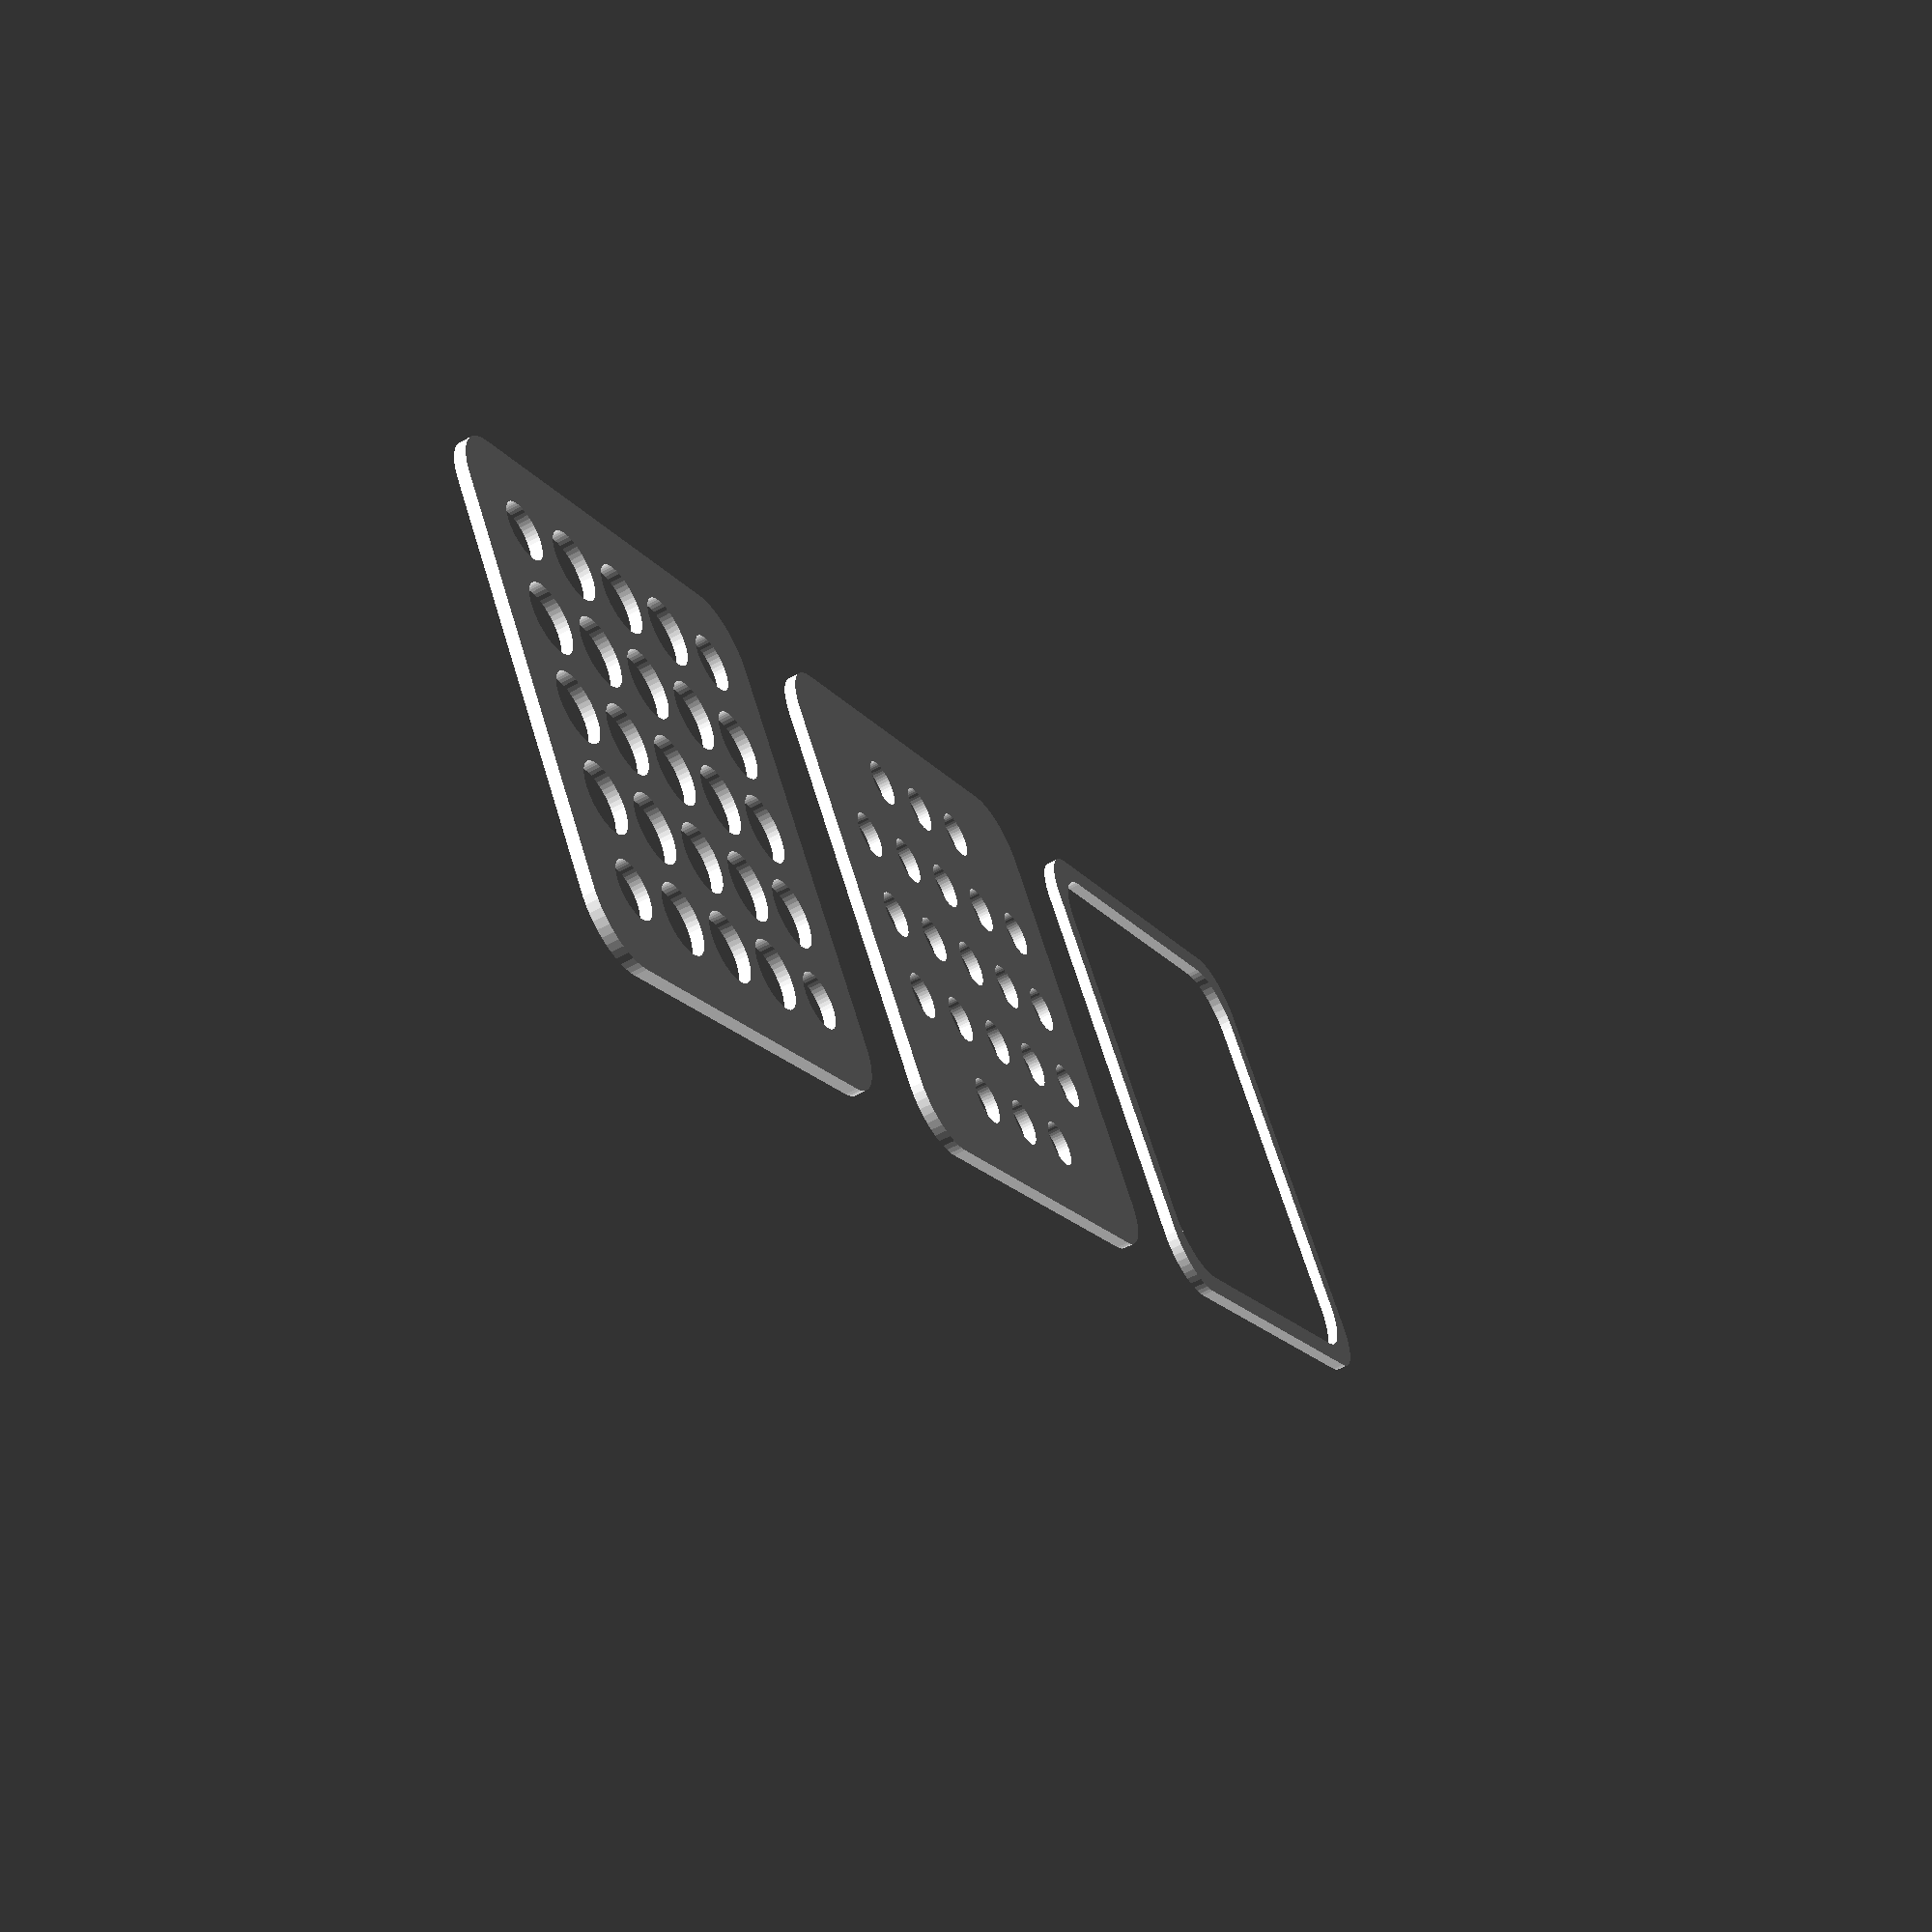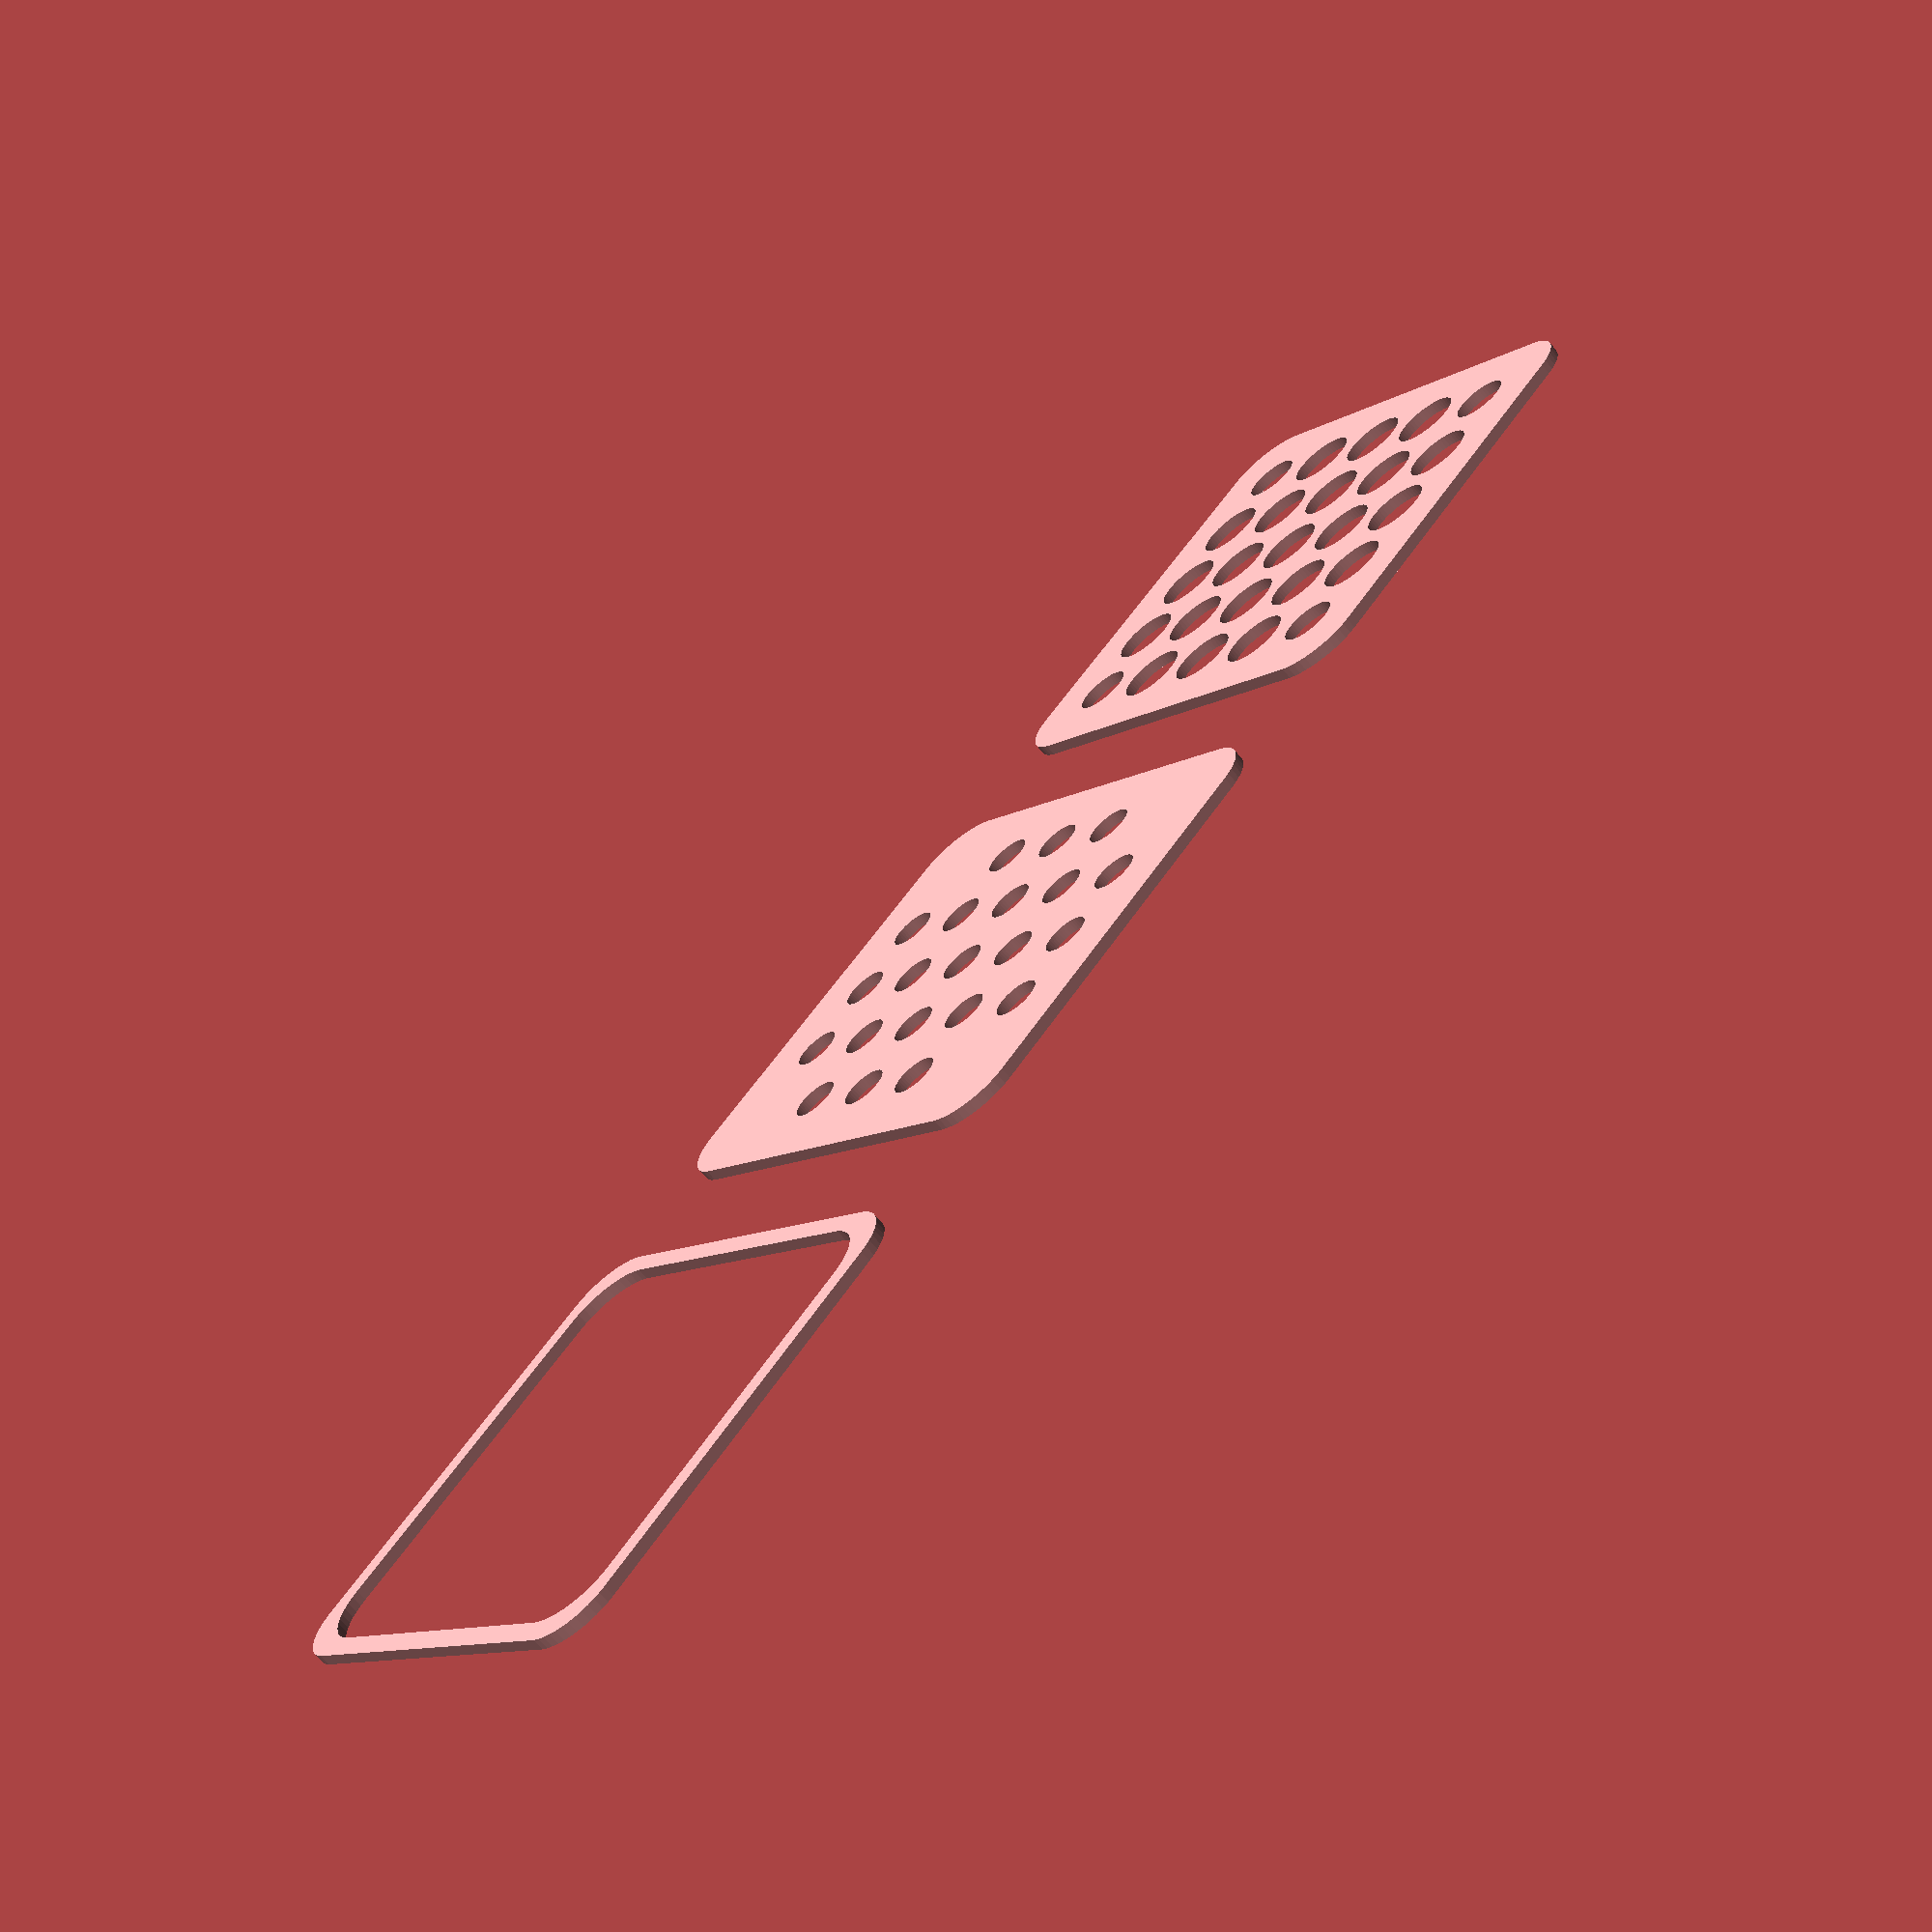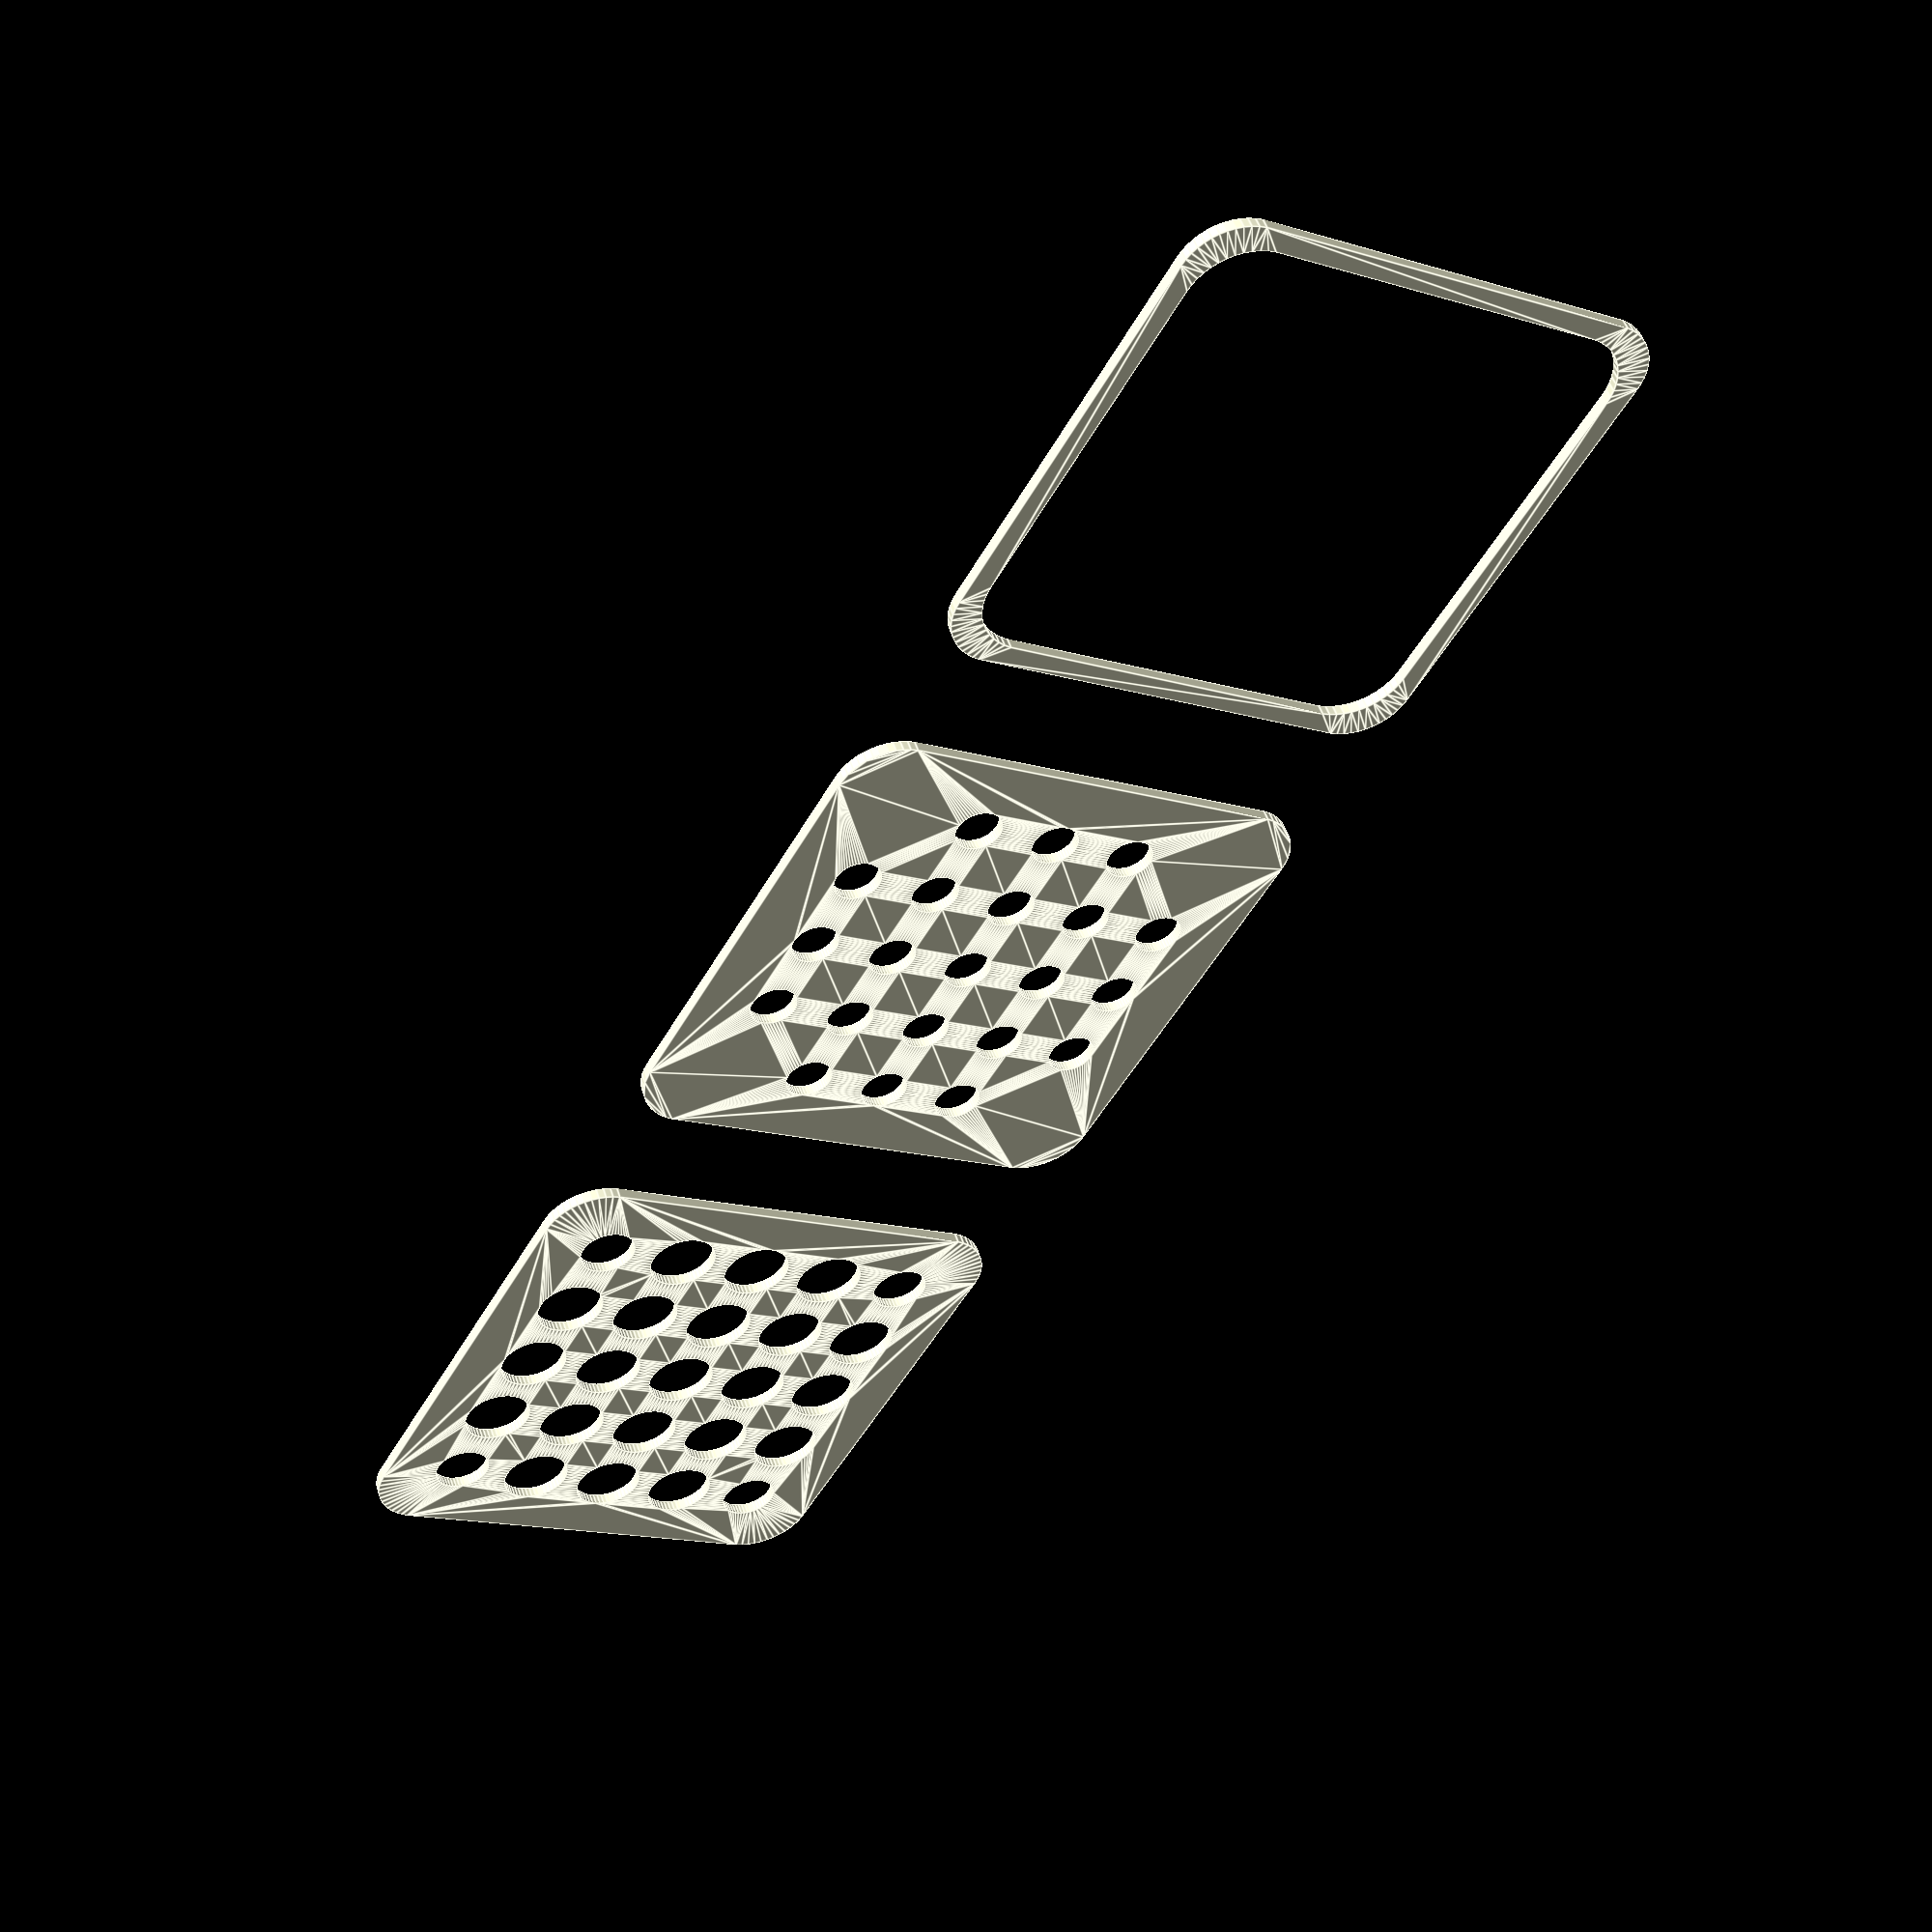
<openscad>
$fn = 50;


union() {
	translate(v = [0, 0, 0]) {
		projection() {
			intersection() {
				translate(v = [-500, -500, -6.0000000000]) {
					cube(size = [1000, 1000, 0.1000000000]);
				}
				difference() {
					union() {
						translate(v = [0, 0, 0]) {
							rotate(a = [0, 0, 0]) {
								hull() {
									translate(v = [-17.0000000000, 17.0000000000, 0]) {
										rotate(a = [0, 0, 0]) {
											translate(v = [0, 0, 0]) {
												rotate(a = [0, 0, 0]) {
													cylinder(h = 15, r = 5);
												}
											}
										}
									}
									translate(v = [17.0000000000, 17.0000000000, 0]) {
										rotate(a = [0, 0, 0]) {
											translate(v = [0, 0, 0]) {
												rotate(a = [0, 0, 0]) {
													cylinder(h = 15, r = 5);
												}
											}
										}
									}
									translate(v = [-17.0000000000, -17.0000000000, 0]) {
										rotate(a = [0, 0, 0]) {
											translate(v = [0, 0, 0]) {
												rotate(a = [0, 0, 0]) {
													cylinder(h = 15, r = 5);
												}
											}
										}
									}
									translate(v = [17.0000000000, -17.0000000000, 0]) {
										rotate(a = [0, 0, 0]) {
											translate(v = [0, 0, 0]) {
												rotate(a = [0, 0, 0]) {
													cylinder(h = 15, r = 5);
												}
											}
										}
									}
								}
							}
						}
					}
					union() {
						translate(v = [0, 0, 3]) {
							rotate(a = [0, 0, 0]) {
								hull() {
									union() {
										translate(v = [-15.0000000000, 15.0000000000, 6]) {
											rotate(a = [0, 0, 0]) {
												translate(v = [0, 0, 0]) {
													rotate(a = [0, 0, 0]) {
														cylinder(h = 23, r = 6);
													}
												}
											}
										}
										translate(v = [-15.0000000000, 15.0000000000, 6]) {
											rotate(a = [0, 0, 0]) {
												sphere(r = 6);
											}
										}
										translate(v = [-15.0000000000, 15.0000000000, 29]) {
											rotate(a = [0, 0, 0]) {
												sphere(r = 6);
											}
										}
									}
									union() {
										translate(v = [15.0000000000, 15.0000000000, 6]) {
											rotate(a = [0, 0, 0]) {
												translate(v = [0, 0, 0]) {
													rotate(a = [0, 0, 0]) {
														cylinder(h = 23, r = 6);
													}
												}
											}
										}
										translate(v = [15.0000000000, 15.0000000000, 6]) {
											rotate(a = [0, 0, 0]) {
												sphere(r = 6);
											}
										}
										translate(v = [15.0000000000, 15.0000000000, 29]) {
											rotate(a = [0, 0, 0]) {
												sphere(r = 6);
											}
										}
									}
									union() {
										translate(v = [-15.0000000000, -15.0000000000, 6]) {
											rotate(a = [0, 0, 0]) {
												translate(v = [0, 0, 0]) {
													rotate(a = [0, 0, 0]) {
														cylinder(h = 23, r = 6);
													}
												}
											}
										}
										translate(v = [-15.0000000000, -15.0000000000, 6]) {
											rotate(a = [0, 0, 0]) {
												sphere(r = 6);
											}
										}
										translate(v = [-15.0000000000, -15.0000000000, 29]) {
											rotate(a = [0, 0, 0]) {
												sphere(r = 6);
											}
										}
									}
									union() {
										translate(v = [15.0000000000, -15.0000000000, 6]) {
											rotate(a = [0, 0, 0]) {
												translate(v = [0, 0, 0]) {
													rotate(a = [0, 0, 0]) {
														cylinder(h = 23, r = 6);
													}
												}
											}
										}
										translate(v = [15.0000000000, -15.0000000000, 6]) {
											rotate(a = [0, 0, 0]) {
												sphere(r = 6);
											}
										}
										translate(v = [15.0000000000, -15.0000000000, 29]) {
											rotate(a = [0, 0, 0]) {
												sphere(r = 6);
											}
										}
									}
								}
							}
						}
						translate(v = [-15.0000000000, -15.0000000000, 0]) {
							rotate(a = [0, 0, 0]) {
								cylinder(h = 3, r1 = 2.4000000000, r2 = 2.4000000000);
							}
						}
						translate(v = [-15.0000000000, -15.0000000000, -3]) {
							rotate(a = [0, 0, 0]) {
								cylinder(h = 6, r = 1.5000000000);
							}
						}
						translate(v = [15.0000000000, -15.0000000000, 0]) {
							rotate(a = [0, 0, 0]) {
								cylinder(h = 3, r1 = 2.4000000000, r2 = 2.4000000000);
							}
						}
						translate(v = [15.0000000000, -15.0000000000, -3]) {
							rotate(a = [0, 0, 0]) {
								cylinder(h = 6, r = 1.5000000000);
							}
						}
						translate(v = [-15.0000000000, 15.0000000000, 0]) {
							rotate(a = [0, 0, 0]) {
								cylinder(h = 3, r1 = 2.4000000000, r2 = 2.4000000000);
							}
						}
						translate(v = [-15.0000000000, 15.0000000000, -3]) {
							rotate(a = [0, 0, 0]) {
								cylinder(h = 6, r = 1.5000000000);
							}
						}
						translate(v = [15.0000000000, 15.0000000000, 0]) {
							rotate(a = [0, 0, 0]) {
								cylinder(h = 3, r1 = 2.4000000000, r2 = 2.4000000000);
							}
						}
						translate(v = [15.0000000000, 15.0000000000, -3]) {
							rotate(a = [0, 0, 0]) {
								cylinder(h = 6, r = 1.5000000000);
							}
						}
						translate(v = [-15.0000000000, -7.5000000000, 0]) {
							rotate(a = [0, 0, 0]) {
								cylinder(h = 3, r1 = 2.9000000000, r2 = 2.9000000000);
							}
						}
						translate(v = [-15.0000000000, -7.5000000000, -222.0000000000]) {
							rotate(a = [0, 0, 0]) {
								cylinder(h = 250, r = 2.0000000000);
							}
						}
						translate(v = [-15.0000000000, 0.0000000000, 0]) {
							rotate(a = [0, 0, 0]) {
								cylinder(h = 3, r1 = 2.9000000000, r2 = 2.9000000000);
							}
						}
						translate(v = [-15.0000000000, 0.0000000000, -222.0000000000]) {
							rotate(a = [0, 0, 0]) {
								cylinder(h = 250, r = 2.0000000000);
							}
						}
						translate(v = [-15.0000000000, 7.5000000000, 0]) {
							rotate(a = [0, 0, 0]) {
								cylinder(h = 3, r1 = 2.9000000000, r2 = 2.9000000000);
							}
						}
						translate(v = [-15.0000000000, 7.5000000000, -222.0000000000]) {
							rotate(a = [0, 0, 0]) {
								cylinder(h = 250, r = 2.0000000000);
							}
						}
						translate(v = [-7.5000000000, -15.0000000000, 0]) {
							rotate(a = [0, 0, 0]) {
								cylinder(h = 3, r1 = 2.9000000000, r2 = 2.9000000000);
							}
						}
						translate(v = [-7.5000000000, -15.0000000000, -222.0000000000]) {
							rotate(a = [0, 0, 0]) {
								cylinder(h = 250, r = 2.0000000000);
							}
						}
						translate(v = [-7.5000000000, -7.5000000000, 0]) {
							rotate(a = [0, 0, 0]) {
								cylinder(h = 3, r1 = 2.9000000000, r2 = 2.9000000000);
							}
						}
						translate(v = [-7.5000000000, -7.5000000000, -222.0000000000]) {
							rotate(a = [0, 0, 0]) {
								cylinder(h = 250, r = 2.0000000000);
							}
						}
						translate(v = [-7.5000000000, 0.0000000000, 0]) {
							rotate(a = [0, 0, 0]) {
								cylinder(h = 3, r1 = 2.9000000000, r2 = 2.9000000000);
							}
						}
						translate(v = [-7.5000000000, 0.0000000000, -222.0000000000]) {
							rotate(a = [0, 0, 0]) {
								cylinder(h = 250, r = 2.0000000000);
							}
						}
						translate(v = [-7.5000000000, 7.5000000000, 0]) {
							rotate(a = [0, 0, 0]) {
								cylinder(h = 3, r1 = 2.9000000000, r2 = 2.9000000000);
							}
						}
						translate(v = [-7.5000000000, 7.5000000000, -222.0000000000]) {
							rotate(a = [0, 0, 0]) {
								cylinder(h = 250, r = 2.0000000000);
							}
						}
						translate(v = [-7.5000000000, 15.0000000000, 0]) {
							rotate(a = [0, 0, 0]) {
								cylinder(h = 3, r1 = 2.9000000000, r2 = 2.9000000000);
							}
						}
						translate(v = [-7.5000000000, 15.0000000000, -222.0000000000]) {
							rotate(a = [0, 0, 0]) {
								cylinder(h = 250, r = 2.0000000000);
							}
						}
						translate(v = [0.0000000000, -15.0000000000, 0]) {
							rotate(a = [0, 0, 0]) {
								cylinder(h = 3, r1 = 2.9000000000, r2 = 2.9000000000);
							}
						}
						translate(v = [0.0000000000, -15.0000000000, -222.0000000000]) {
							rotate(a = [0, 0, 0]) {
								cylinder(h = 250, r = 2.0000000000);
							}
						}
						translate(v = [0.0000000000, -7.5000000000, 0]) {
							rotate(a = [0, 0, 0]) {
								cylinder(h = 3, r1 = 2.9000000000, r2 = 2.9000000000);
							}
						}
						translate(v = [0.0000000000, -7.5000000000, -222.0000000000]) {
							rotate(a = [0, 0, 0]) {
								cylinder(h = 250, r = 2.0000000000);
							}
						}
						translate(v = [0.0000000000, 0.0000000000, 0]) {
							rotate(a = [0, 0, 0]) {
								cylinder(h = 3, r1 = 2.9000000000, r2 = 2.9000000000);
							}
						}
						translate(v = [0.0000000000, 0.0000000000, -222.0000000000]) {
							rotate(a = [0, 0, 0]) {
								cylinder(h = 250, r = 2.0000000000);
							}
						}
						translate(v = [0.0000000000, 7.5000000000, 0]) {
							rotate(a = [0, 0, 0]) {
								cylinder(h = 3, r1 = 2.9000000000, r2 = 2.9000000000);
							}
						}
						translate(v = [0.0000000000, 7.5000000000, -222.0000000000]) {
							rotate(a = [0, 0, 0]) {
								cylinder(h = 250, r = 2.0000000000);
							}
						}
						translate(v = [0.0000000000, 15.0000000000, 0]) {
							rotate(a = [0, 0, 0]) {
								cylinder(h = 3, r1 = 2.9000000000, r2 = 2.9000000000);
							}
						}
						translate(v = [0.0000000000, 15.0000000000, -222.0000000000]) {
							rotate(a = [0, 0, 0]) {
								cylinder(h = 250, r = 2.0000000000);
							}
						}
						translate(v = [7.5000000000, -15.0000000000, 0]) {
							rotate(a = [0, 0, 0]) {
								cylinder(h = 3, r1 = 2.9000000000, r2 = 2.9000000000);
							}
						}
						translate(v = [7.5000000000, -15.0000000000, -222.0000000000]) {
							rotate(a = [0, 0, 0]) {
								cylinder(h = 250, r = 2.0000000000);
							}
						}
						translate(v = [7.5000000000, -7.5000000000, 0]) {
							rotate(a = [0, 0, 0]) {
								cylinder(h = 3, r1 = 2.9000000000, r2 = 2.9000000000);
							}
						}
						translate(v = [7.5000000000, -7.5000000000, -222.0000000000]) {
							rotate(a = [0, 0, 0]) {
								cylinder(h = 250, r = 2.0000000000);
							}
						}
						translate(v = [7.5000000000, 0.0000000000, 0]) {
							rotate(a = [0, 0, 0]) {
								cylinder(h = 3, r1 = 2.9000000000, r2 = 2.9000000000);
							}
						}
						translate(v = [7.5000000000, 0.0000000000, -222.0000000000]) {
							rotate(a = [0, 0, 0]) {
								cylinder(h = 250, r = 2.0000000000);
							}
						}
						translate(v = [7.5000000000, 7.5000000000, 0]) {
							rotate(a = [0, 0, 0]) {
								cylinder(h = 3, r1 = 2.9000000000, r2 = 2.9000000000);
							}
						}
						translate(v = [7.5000000000, 7.5000000000, -222.0000000000]) {
							rotate(a = [0, 0, 0]) {
								cylinder(h = 250, r = 2.0000000000);
							}
						}
						translate(v = [7.5000000000, 15.0000000000, 0]) {
							rotate(a = [0, 0, 0]) {
								cylinder(h = 3, r1 = 2.9000000000, r2 = 2.9000000000);
							}
						}
						translate(v = [7.5000000000, 15.0000000000, -222.0000000000]) {
							rotate(a = [0, 0, 0]) {
								cylinder(h = 250, r = 2.0000000000);
							}
						}
						translate(v = [15.0000000000, -7.5000000000, 0]) {
							rotate(a = [0, 0, 0]) {
								cylinder(h = 3, r1 = 2.9000000000, r2 = 2.9000000000);
							}
						}
						translate(v = [15.0000000000, -7.5000000000, -222.0000000000]) {
							rotate(a = [0, 0, 0]) {
								cylinder(h = 250, r = 2.0000000000);
							}
						}
						translate(v = [15.0000000000, 0.0000000000, 0]) {
							rotate(a = [0, 0, 0]) {
								cylinder(h = 3, r1 = 2.9000000000, r2 = 2.9000000000);
							}
						}
						translate(v = [15.0000000000, 0.0000000000, -222.0000000000]) {
							rotate(a = [0, 0, 0]) {
								cylinder(h = 250, r = 2.0000000000);
							}
						}
						translate(v = [15.0000000000, 7.5000000000, 0]) {
							rotate(a = [0, 0, 0]) {
								cylinder(h = 3, r1 = 2.9000000000, r2 = 2.9000000000);
							}
						}
						translate(v = [15.0000000000, 7.5000000000, -222.0000000000]) {
							rotate(a = [0, 0, 0]) {
								cylinder(h = 250, r = 2.0000000000);
							}
						}
					}
				}
			}
		}
	}
	translate(v = [0, 54, 0]) {
		projection() {
			intersection() {
				translate(v = [-500, -500, -3.0000000000]) {
					cube(size = [1000, 1000, 0.1000000000]);
				}
				difference() {
					union() {
						translate(v = [0, 0, 0]) {
							rotate(a = [0, 0, 0]) {
								hull() {
									translate(v = [-17.0000000000, 17.0000000000, 0]) {
										rotate(a = [0, 0, 0]) {
											translate(v = [0, 0, 0]) {
												rotate(a = [0, 0, 0]) {
													cylinder(h = 15, r = 5);
												}
											}
										}
									}
									translate(v = [17.0000000000, 17.0000000000, 0]) {
										rotate(a = [0, 0, 0]) {
											translate(v = [0, 0, 0]) {
												rotate(a = [0, 0, 0]) {
													cylinder(h = 15, r = 5);
												}
											}
										}
									}
									translate(v = [-17.0000000000, -17.0000000000, 0]) {
										rotate(a = [0, 0, 0]) {
											translate(v = [0, 0, 0]) {
												rotate(a = [0, 0, 0]) {
													cylinder(h = 15, r = 5);
												}
											}
										}
									}
									translate(v = [17.0000000000, -17.0000000000, 0]) {
										rotate(a = [0, 0, 0]) {
											translate(v = [0, 0, 0]) {
												rotate(a = [0, 0, 0]) {
													cylinder(h = 15, r = 5);
												}
											}
										}
									}
								}
							}
						}
					}
					union() {
						translate(v = [0, 0, 3]) {
							rotate(a = [0, 0, 0]) {
								hull() {
									union() {
										translate(v = [-15.0000000000, 15.0000000000, 6]) {
											rotate(a = [0, 0, 0]) {
												translate(v = [0, 0, 0]) {
													rotate(a = [0, 0, 0]) {
														cylinder(h = 23, r = 6);
													}
												}
											}
										}
										translate(v = [-15.0000000000, 15.0000000000, 6]) {
											rotate(a = [0, 0, 0]) {
												sphere(r = 6);
											}
										}
										translate(v = [-15.0000000000, 15.0000000000, 29]) {
											rotate(a = [0, 0, 0]) {
												sphere(r = 6);
											}
										}
									}
									union() {
										translate(v = [15.0000000000, 15.0000000000, 6]) {
											rotate(a = [0, 0, 0]) {
												translate(v = [0, 0, 0]) {
													rotate(a = [0, 0, 0]) {
														cylinder(h = 23, r = 6);
													}
												}
											}
										}
										translate(v = [15.0000000000, 15.0000000000, 6]) {
											rotate(a = [0, 0, 0]) {
												sphere(r = 6);
											}
										}
										translate(v = [15.0000000000, 15.0000000000, 29]) {
											rotate(a = [0, 0, 0]) {
												sphere(r = 6);
											}
										}
									}
									union() {
										translate(v = [-15.0000000000, -15.0000000000, 6]) {
											rotate(a = [0, 0, 0]) {
												translate(v = [0, 0, 0]) {
													rotate(a = [0, 0, 0]) {
														cylinder(h = 23, r = 6);
													}
												}
											}
										}
										translate(v = [-15.0000000000, -15.0000000000, 6]) {
											rotate(a = [0, 0, 0]) {
												sphere(r = 6);
											}
										}
										translate(v = [-15.0000000000, -15.0000000000, 29]) {
											rotate(a = [0, 0, 0]) {
												sphere(r = 6);
											}
										}
									}
									union() {
										translate(v = [15.0000000000, -15.0000000000, 6]) {
											rotate(a = [0, 0, 0]) {
												translate(v = [0, 0, 0]) {
													rotate(a = [0, 0, 0]) {
														cylinder(h = 23, r = 6);
													}
												}
											}
										}
										translate(v = [15.0000000000, -15.0000000000, 6]) {
											rotate(a = [0, 0, 0]) {
												sphere(r = 6);
											}
										}
										translate(v = [15.0000000000, -15.0000000000, 29]) {
											rotate(a = [0, 0, 0]) {
												sphere(r = 6);
											}
										}
									}
								}
							}
						}
						translate(v = [-15.0000000000, -15.0000000000, 0]) {
							rotate(a = [0, 0, 0]) {
								cylinder(h = 3, r1 = 2.4000000000, r2 = 2.4000000000);
							}
						}
						translate(v = [-15.0000000000, -15.0000000000, -3]) {
							rotate(a = [0, 0, 0]) {
								cylinder(h = 6, r = 1.5000000000);
							}
						}
						translate(v = [15.0000000000, -15.0000000000, 0]) {
							rotate(a = [0, 0, 0]) {
								cylinder(h = 3, r1 = 2.4000000000, r2 = 2.4000000000);
							}
						}
						translate(v = [15.0000000000, -15.0000000000, -3]) {
							rotate(a = [0, 0, 0]) {
								cylinder(h = 6, r = 1.5000000000);
							}
						}
						translate(v = [-15.0000000000, 15.0000000000, 0]) {
							rotate(a = [0, 0, 0]) {
								cylinder(h = 3, r1 = 2.4000000000, r2 = 2.4000000000);
							}
						}
						translate(v = [-15.0000000000, 15.0000000000, -3]) {
							rotate(a = [0, 0, 0]) {
								cylinder(h = 6, r = 1.5000000000);
							}
						}
						translate(v = [15.0000000000, 15.0000000000, 0]) {
							rotate(a = [0, 0, 0]) {
								cylinder(h = 3, r1 = 2.4000000000, r2 = 2.4000000000);
							}
						}
						translate(v = [15.0000000000, 15.0000000000, -3]) {
							rotate(a = [0, 0, 0]) {
								cylinder(h = 6, r = 1.5000000000);
							}
						}
						translate(v = [-15.0000000000, -7.5000000000, 0]) {
							rotate(a = [0, 0, 0]) {
								cylinder(h = 3, r1 = 2.9000000000, r2 = 2.9000000000);
							}
						}
						translate(v = [-15.0000000000, -7.5000000000, -222.0000000000]) {
							rotate(a = [0, 0, 0]) {
								cylinder(h = 250, r = 2.0000000000);
							}
						}
						translate(v = [-15.0000000000, 0.0000000000, 0]) {
							rotate(a = [0, 0, 0]) {
								cylinder(h = 3, r1 = 2.9000000000, r2 = 2.9000000000);
							}
						}
						translate(v = [-15.0000000000, 0.0000000000, -222.0000000000]) {
							rotate(a = [0, 0, 0]) {
								cylinder(h = 250, r = 2.0000000000);
							}
						}
						translate(v = [-15.0000000000, 7.5000000000, 0]) {
							rotate(a = [0, 0, 0]) {
								cylinder(h = 3, r1 = 2.9000000000, r2 = 2.9000000000);
							}
						}
						translate(v = [-15.0000000000, 7.5000000000, -222.0000000000]) {
							rotate(a = [0, 0, 0]) {
								cylinder(h = 250, r = 2.0000000000);
							}
						}
						translate(v = [-7.5000000000, -15.0000000000, 0]) {
							rotate(a = [0, 0, 0]) {
								cylinder(h = 3, r1 = 2.9000000000, r2 = 2.9000000000);
							}
						}
						translate(v = [-7.5000000000, -15.0000000000, -222.0000000000]) {
							rotate(a = [0, 0, 0]) {
								cylinder(h = 250, r = 2.0000000000);
							}
						}
						translate(v = [-7.5000000000, -7.5000000000, 0]) {
							rotate(a = [0, 0, 0]) {
								cylinder(h = 3, r1 = 2.9000000000, r2 = 2.9000000000);
							}
						}
						translate(v = [-7.5000000000, -7.5000000000, -222.0000000000]) {
							rotate(a = [0, 0, 0]) {
								cylinder(h = 250, r = 2.0000000000);
							}
						}
						translate(v = [-7.5000000000, 0.0000000000, 0]) {
							rotate(a = [0, 0, 0]) {
								cylinder(h = 3, r1 = 2.9000000000, r2 = 2.9000000000);
							}
						}
						translate(v = [-7.5000000000, 0.0000000000, -222.0000000000]) {
							rotate(a = [0, 0, 0]) {
								cylinder(h = 250, r = 2.0000000000);
							}
						}
						translate(v = [-7.5000000000, 7.5000000000, 0]) {
							rotate(a = [0, 0, 0]) {
								cylinder(h = 3, r1 = 2.9000000000, r2 = 2.9000000000);
							}
						}
						translate(v = [-7.5000000000, 7.5000000000, -222.0000000000]) {
							rotate(a = [0, 0, 0]) {
								cylinder(h = 250, r = 2.0000000000);
							}
						}
						translate(v = [-7.5000000000, 15.0000000000, 0]) {
							rotate(a = [0, 0, 0]) {
								cylinder(h = 3, r1 = 2.9000000000, r2 = 2.9000000000);
							}
						}
						translate(v = [-7.5000000000, 15.0000000000, -222.0000000000]) {
							rotate(a = [0, 0, 0]) {
								cylinder(h = 250, r = 2.0000000000);
							}
						}
						translate(v = [0.0000000000, -15.0000000000, 0]) {
							rotate(a = [0, 0, 0]) {
								cylinder(h = 3, r1 = 2.9000000000, r2 = 2.9000000000);
							}
						}
						translate(v = [0.0000000000, -15.0000000000, -222.0000000000]) {
							rotate(a = [0, 0, 0]) {
								cylinder(h = 250, r = 2.0000000000);
							}
						}
						translate(v = [0.0000000000, -7.5000000000, 0]) {
							rotate(a = [0, 0, 0]) {
								cylinder(h = 3, r1 = 2.9000000000, r2 = 2.9000000000);
							}
						}
						translate(v = [0.0000000000, -7.5000000000, -222.0000000000]) {
							rotate(a = [0, 0, 0]) {
								cylinder(h = 250, r = 2.0000000000);
							}
						}
						translate(v = [0.0000000000, 0.0000000000, 0]) {
							rotate(a = [0, 0, 0]) {
								cylinder(h = 3, r1 = 2.9000000000, r2 = 2.9000000000);
							}
						}
						translate(v = [0.0000000000, 0.0000000000, -222.0000000000]) {
							rotate(a = [0, 0, 0]) {
								cylinder(h = 250, r = 2.0000000000);
							}
						}
						translate(v = [0.0000000000, 7.5000000000, 0]) {
							rotate(a = [0, 0, 0]) {
								cylinder(h = 3, r1 = 2.9000000000, r2 = 2.9000000000);
							}
						}
						translate(v = [0.0000000000, 7.5000000000, -222.0000000000]) {
							rotate(a = [0, 0, 0]) {
								cylinder(h = 250, r = 2.0000000000);
							}
						}
						translate(v = [0.0000000000, 15.0000000000, 0]) {
							rotate(a = [0, 0, 0]) {
								cylinder(h = 3, r1 = 2.9000000000, r2 = 2.9000000000);
							}
						}
						translate(v = [0.0000000000, 15.0000000000, -222.0000000000]) {
							rotate(a = [0, 0, 0]) {
								cylinder(h = 250, r = 2.0000000000);
							}
						}
						translate(v = [7.5000000000, -15.0000000000, 0]) {
							rotate(a = [0, 0, 0]) {
								cylinder(h = 3, r1 = 2.9000000000, r2 = 2.9000000000);
							}
						}
						translate(v = [7.5000000000, -15.0000000000, -222.0000000000]) {
							rotate(a = [0, 0, 0]) {
								cylinder(h = 250, r = 2.0000000000);
							}
						}
						translate(v = [7.5000000000, -7.5000000000, 0]) {
							rotate(a = [0, 0, 0]) {
								cylinder(h = 3, r1 = 2.9000000000, r2 = 2.9000000000);
							}
						}
						translate(v = [7.5000000000, -7.5000000000, -222.0000000000]) {
							rotate(a = [0, 0, 0]) {
								cylinder(h = 250, r = 2.0000000000);
							}
						}
						translate(v = [7.5000000000, 0.0000000000, 0]) {
							rotate(a = [0, 0, 0]) {
								cylinder(h = 3, r1 = 2.9000000000, r2 = 2.9000000000);
							}
						}
						translate(v = [7.5000000000, 0.0000000000, -222.0000000000]) {
							rotate(a = [0, 0, 0]) {
								cylinder(h = 250, r = 2.0000000000);
							}
						}
						translate(v = [7.5000000000, 7.5000000000, 0]) {
							rotate(a = [0, 0, 0]) {
								cylinder(h = 3, r1 = 2.9000000000, r2 = 2.9000000000);
							}
						}
						translate(v = [7.5000000000, 7.5000000000, -222.0000000000]) {
							rotate(a = [0, 0, 0]) {
								cylinder(h = 250, r = 2.0000000000);
							}
						}
						translate(v = [7.5000000000, 15.0000000000, 0]) {
							rotate(a = [0, 0, 0]) {
								cylinder(h = 3, r1 = 2.9000000000, r2 = 2.9000000000);
							}
						}
						translate(v = [7.5000000000, 15.0000000000, -222.0000000000]) {
							rotate(a = [0, 0, 0]) {
								cylinder(h = 250, r = 2.0000000000);
							}
						}
						translate(v = [15.0000000000, -7.5000000000, 0]) {
							rotate(a = [0, 0, 0]) {
								cylinder(h = 3, r1 = 2.9000000000, r2 = 2.9000000000);
							}
						}
						translate(v = [15.0000000000, -7.5000000000, -222.0000000000]) {
							rotate(a = [0, 0, 0]) {
								cylinder(h = 250, r = 2.0000000000);
							}
						}
						translate(v = [15.0000000000, 0.0000000000, 0]) {
							rotate(a = [0, 0, 0]) {
								cylinder(h = 3, r1 = 2.9000000000, r2 = 2.9000000000);
							}
						}
						translate(v = [15.0000000000, 0.0000000000, -222.0000000000]) {
							rotate(a = [0, 0, 0]) {
								cylinder(h = 250, r = 2.0000000000);
							}
						}
						translate(v = [15.0000000000, 7.5000000000, 0]) {
							rotate(a = [0, 0, 0]) {
								cylinder(h = 3, r1 = 2.9000000000, r2 = 2.9000000000);
							}
						}
						translate(v = [15.0000000000, 7.5000000000, -222.0000000000]) {
							rotate(a = [0, 0, 0]) {
								cylinder(h = 250, r = 2.0000000000);
							}
						}
					}
				}
			}
		}
	}
	translate(v = [0, 108, 0]) {
		projection() {
			intersection() {
				translate(v = [-500, -500, 0.0000000000]) {
					cube(size = [1000, 1000, 0.1000000000]);
				}
				difference() {
					union() {
						translate(v = [0, 0, 0]) {
							rotate(a = [0, 0, 0]) {
								hull() {
									translate(v = [-17.0000000000, 17.0000000000, 0]) {
										rotate(a = [0, 0, 0]) {
											translate(v = [0, 0, 0]) {
												rotate(a = [0, 0, 0]) {
													cylinder(h = 15, r = 5);
												}
											}
										}
									}
									translate(v = [17.0000000000, 17.0000000000, 0]) {
										rotate(a = [0, 0, 0]) {
											translate(v = [0, 0, 0]) {
												rotate(a = [0, 0, 0]) {
													cylinder(h = 15, r = 5);
												}
											}
										}
									}
									translate(v = [-17.0000000000, -17.0000000000, 0]) {
										rotate(a = [0, 0, 0]) {
											translate(v = [0, 0, 0]) {
												rotate(a = [0, 0, 0]) {
													cylinder(h = 15, r = 5);
												}
											}
										}
									}
									translate(v = [17.0000000000, -17.0000000000, 0]) {
										rotate(a = [0, 0, 0]) {
											translate(v = [0, 0, 0]) {
												rotate(a = [0, 0, 0]) {
													cylinder(h = 15, r = 5);
												}
											}
										}
									}
								}
							}
						}
					}
					union() {
						translate(v = [0, 0, 3]) {
							rotate(a = [0, 0, 0]) {
								hull() {
									union() {
										translate(v = [-15.0000000000, 15.0000000000, 6]) {
											rotate(a = [0, 0, 0]) {
												translate(v = [0, 0, 0]) {
													rotate(a = [0, 0, 0]) {
														cylinder(h = 23, r = 6);
													}
												}
											}
										}
										translate(v = [-15.0000000000, 15.0000000000, 6]) {
											rotate(a = [0, 0, 0]) {
												sphere(r = 6);
											}
										}
										translate(v = [-15.0000000000, 15.0000000000, 29]) {
											rotate(a = [0, 0, 0]) {
												sphere(r = 6);
											}
										}
									}
									union() {
										translate(v = [15.0000000000, 15.0000000000, 6]) {
											rotate(a = [0, 0, 0]) {
												translate(v = [0, 0, 0]) {
													rotate(a = [0, 0, 0]) {
														cylinder(h = 23, r = 6);
													}
												}
											}
										}
										translate(v = [15.0000000000, 15.0000000000, 6]) {
											rotate(a = [0, 0, 0]) {
												sphere(r = 6);
											}
										}
										translate(v = [15.0000000000, 15.0000000000, 29]) {
											rotate(a = [0, 0, 0]) {
												sphere(r = 6);
											}
										}
									}
									union() {
										translate(v = [-15.0000000000, -15.0000000000, 6]) {
											rotate(a = [0, 0, 0]) {
												translate(v = [0, 0, 0]) {
													rotate(a = [0, 0, 0]) {
														cylinder(h = 23, r = 6);
													}
												}
											}
										}
										translate(v = [-15.0000000000, -15.0000000000, 6]) {
											rotate(a = [0, 0, 0]) {
												sphere(r = 6);
											}
										}
										translate(v = [-15.0000000000, -15.0000000000, 29]) {
											rotate(a = [0, 0, 0]) {
												sphere(r = 6);
											}
										}
									}
									union() {
										translate(v = [15.0000000000, -15.0000000000, 6]) {
											rotate(a = [0, 0, 0]) {
												translate(v = [0, 0, 0]) {
													rotate(a = [0, 0, 0]) {
														cylinder(h = 23, r = 6);
													}
												}
											}
										}
										translate(v = [15.0000000000, -15.0000000000, 6]) {
											rotate(a = [0, 0, 0]) {
												sphere(r = 6);
											}
										}
										translate(v = [15.0000000000, -15.0000000000, 29]) {
											rotate(a = [0, 0, 0]) {
												sphere(r = 6);
											}
										}
									}
								}
							}
						}
						translate(v = [-15.0000000000, -15.0000000000, 0]) {
							rotate(a = [0, 0, 0]) {
								cylinder(h = 3, r1 = 2.4000000000, r2 = 2.4000000000);
							}
						}
						translate(v = [-15.0000000000, -15.0000000000, -3]) {
							rotate(a = [0, 0, 0]) {
								cylinder(h = 6, r = 1.5000000000);
							}
						}
						translate(v = [15.0000000000, -15.0000000000, 0]) {
							rotate(a = [0, 0, 0]) {
								cylinder(h = 3, r1 = 2.4000000000, r2 = 2.4000000000);
							}
						}
						translate(v = [15.0000000000, -15.0000000000, -3]) {
							rotate(a = [0, 0, 0]) {
								cylinder(h = 6, r = 1.5000000000);
							}
						}
						translate(v = [-15.0000000000, 15.0000000000, 0]) {
							rotate(a = [0, 0, 0]) {
								cylinder(h = 3, r1 = 2.4000000000, r2 = 2.4000000000);
							}
						}
						translate(v = [-15.0000000000, 15.0000000000, -3]) {
							rotate(a = [0, 0, 0]) {
								cylinder(h = 6, r = 1.5000000000);
							}
						}
						translate(v = [15.0000000000, 15.0000000000, 0]) {
							rotate(a = [0, 0, 0]) {
								cylinder(h = 3, r1 = 2.4000000000, r2 = 2.4000000000);
							}
						}
						translate(v = [15.0000000000, 15.0000000000, -3]) {
							rotate(a = [0, 0, 0]) {
								cylinder(h = 6, r = 1.5000000000);
							}
						}
						translate(v = [-15.0000000000, -7.5000000000, 0]) {
							rotate(a = [0, 0, 0]) {
								cylinder(h = 3, r1 = 2.9000000000, r2 = 2.9000000000);
							}
						}
						translate(v = [-15.0000000000, -7.5000000000, -222.0000000000]) {
							rotate(a = [0, 0, 0]) {
								cylinder(h = 250, r = 2.0000000000);
							}
						}
						translate(v = [-15.0000000000, 0.0000000000, 0]) {
							rotate(a = [0, 0, 0]) {
								cylinder(h = 3, r1 = 2.9000000000, r2 = 2.9000000000);
							}
						}
						translate(v = [-15.0000000000, 0.0000000000, -222.0000000000]) {
							rotate(a = [0, 0, 0]) {
								cylinder(h = 250, r = 2.0000000000);
							}
						}
						translate(v = [-15.0000000000, 7.5000000000, 0]) {
							rotate(a = [0, 0, 0]) {
								cylinder(h = 3, r1 = 2.9000000000, r2 = 2.9000000000);
							}
						}
						translate(v = [-15.0000000000, 7.5000000000, -222.0000000000]) {
							rotate(a = [0, 0, 0]) {
								cylinder(h = 250, r = 2.0000000000);
							}
						}
						translate(v = [-7.5000000000, -15.0000000000, 0]) {
							rotate(a = [0, 0, 0]) {
								cylinder(h = 3, r1 = 2.9000000000, r2 = 2.9000000000);
							}
						}
						translate(v = [-7.5000000000, -15.0000000000, -222.0000000000]) {
							rotate(a = [0, 0, 0]) {
								cylinder(h = 250, r = 2.0000000000);
							}
						}
						translate(v = [-7.5000000000, -7.5000000000, 0]) {
							rotate(a = [0, 0, 0]) {
								cylinder(h = 3, r1 = 2.9000000000, r2 = 2.9000000000);
							}
						}
						translate(v = [-7.5000000000, -7.5000000000, -222.0000000000]) {
							rotate(a = [0, 0, 0]) {
								cylinder(h = 250, r = 2.0000000000);
							}
						}
						translate(v = [-7.5000000000, 0.0000000000, 0]) {
							rotate(a = [0, 0, 0]) {
								cylinder(h = 3, r1 = 2.9000000000, r2 = 2.9000000000);
							}
						}
						translate(v = [-7.5000000000, 0.0000000000, -222.0000000000]) {
							rotate(a = [0, 0, 0]) {
								cylinder(h = 250, r = 2.0000000000);
							}
						}
						translate(v = [-7.5000000000, 7.5000000000, 0]) {
							rotate(a = [0, 0, 0]) {
								cylinder(h = 3, r1 = 2.9000000000, r2 = 2.9000000000);
							}
						}
						translate(v = [-7.5000000000, 7.5000000000, -222.0000000000]) {
							rotate(a = [0, 0, 0]) {
								cylinder(h = 250, r = 2.0000000000);
							}
						}
						translate(v = [-7.5000000000, 15.0000000000, 0]) {
							rotate(a = [0, 0, 0]) {
								cylinder(h = 3, r1 = 2.9000000000, r2 = 2.9000000000);
							}
						}
						translate(v = [-7.5000000000, 15.0000000000, -222.0000000000]) {
							rotate(a = [0, 0, 0]) {
								cylinder(h = 250, r = 2.0000000000);
							}
						}
						translate(v = [0.0000000000, -15.0000000000, 0]) {
							rotate(a = [0, 0, 0]) {
								cylinder(h = 3, r1 = 2.9000000000, r2 = 2.9000000000);
							}
						}
						translate(v = [0.0000000000, -15.0000000000, -222.0000000000]) {
							rotate(a = [0, 0, 0]) {
								cylinder(h = 250, r = 2.0000000000);
							}
						}
						translate(v = [0.0000000000, -7.5000000000, 0]) {
							rotate(a = [0, 0, 0]) {
								cylinder(h = 3, r1 = 2.9000000000, r2 = 2.9000000000);
							}
						}
						translate(v = [0.0000000000, -7.5000000000, -222.0000000000]) {
							rotate(a = [0, 0, 0]) {
								cylinder(h = 250, r = 2.0000000000);
							}
						}
						translate(v = [0.0000000000, 0.0000000000, 0]) {
							rotate(a = [0, 0, 0]) {
								cylinder(h = 3, r1 = 2.9000000000, r2 = 2.9000000000);
							}
						}
						translate(v = [0.0000000000, 0.0000000000, -222.0000000000]) {
							rotate(a = [0, 0, 0]) {
								cylinder(h = 250, r = 2.0000000000);
							}
						}
						translate(v = [0.0000000000, 7.5000000000, 0]) {
							rotate(a = [0, 0, 0]) {
								cylinder(h = 3, r1 = 2.9000000000, r2 = 2.9000000000);
							}
						}
						translate(v = [0.0000000000, 7.5000000000, -222.0000000000]) {
							rotate(a = [0, 0, 0]) {
								cylinder(h = 250, r = 2.0000000000);
							}
						}
						translate(v = [0.0000000000, 15.0000000000, 0]) {
							rotate(a = [0, 0, 0]) {
								cylinder(h = 3, r1 = 2.9000000000, r2 = 2.9000000000);
							}
						}
						translate(v = [0.0000000000, 15.0000000000, -222.0000000000]) {
							rotate(a = [0, 0, 0]) {
								cylinder(h = 250, r = 2.0000000000);
							}
						}
						translate(v = [7.5000000000, -15.0000000000, 0]) {
							rotate(a = [0, 0, 0]) {
								cylinder(h = 3, r1 = 2.9000000000, r2 = 2.9000000000);
							}
						}
						translate(v = [7.5000000000, -15.0000000000, -222.0000000000]) {
							rotate(a = [0, 0, 0]) {
								cylinder(h = 250, r = 2.0000000000);
							}
						}
						translate(v = [7.5000000000, -7.5000000000, 0]) {
							rotate(a = [0, 0, 0]) {
								cylinder(h = 3, r1 = 2.9000000000, r2 = 2.9000000000);
							}
						}
						translate(v = [7.5000000000, -7.5000000000, -222.0000000000]) {
							rotate(a = [0, 0, 0]) {
								cylinder(h = 250, r = 2.0000000000);
							}
						}
						translate(v = [7.5000000000, 0.0000000000, 0]) {
							rotate(a = [0, 0, 0]) {
								cylinder(h = 3, r1 = 2.9000000000, r2 = 2.9000000000);
							}
						}
						translate(v = [7.5000000000, 0.0000000000, -222.0000000000]) {
							rotate(a = [0, 0, 0]) {
								cylinder(h = 250, r = 2.0000000000);
							}
						}
						translate(v = [7.5000000000, 7.5000000000, 0]) {
							rotate(a = [0, 0, 0]) {
								cylinder(h = 3, r1 = 2.9000000000, r2 = 2.9000000000);
							}
						}
						translate(v = [7.5000000000, 7.5000000000, -222.0000000000]) {
							rotate(a = [0, 0, 0]) {
								cylinder(h = 250, r = 2.0000000000);
							}
						}
						translate(v = [7.5000000000, 15.0000000000, 0]) {
							rotate(a = [0, 0, 0]) {
								cylinder(h = 3, r1 = 2.9000000000, r2 = 2.9000000000);
							}
						}
						translate(v = [7.5000000000, 15.0000000000, -222.0000000000]) {
							rotate(a = [0, 0, 0]) {
								cylinder(h = 250, r = 2.0000000000);
							}
						}
						translate(v = [15.0000000000, -7.5000000000, 0]) {
							rotate(a = [0, 0, 0]) {
								cylinder(h = 3, r1 = 2.9000000000, r2 = 2.9000000000);
							}
						}
						translate(v = [15.0000000000, -7.5000000000, -222.0000000000]) {
							rotate(a = [0, 0, 0]) {
								cylinder(h = 250, r = 2.0000000000);
							}
						}
						translate(v = [15.0000000000, 0.0000000000, 0]) {
							rotate(a = [0, 0, 0]) {
								cylinder(h = 3, r1 = 2.9000000000, r2 = 2.9000000000);
							}
						}
						translate(v = [15.0000000000, 0.0000000000, -222.0000000000]) {
							rotate(a = [0, 0, 0]) {
								cylinder(h = 250, r = 2.0000000000);
							}
						}
						translate(v = [15.0000000000, 7.5000000000, 0]) {
							rotate(a = [0, 0, 0]) {
								cylinder(h = 3, r1 = 2.9000000000, r2 = 2.9000000000);
							}
						}
						translate(v = [15.0000000000, 7.5000000000, -222.0000000000]) {
							rotate(a = [0, 0, 0]) {
								cylinder(h = 250, r = 2.0000000000);
							}
						}
					}
				}
			}
		}
	}
	translate(v = [0, 162, 0]) {
		projection() {
			intersection() {
				translate(v = [-500, -500, 3.0000000000]) {
					cube(size = [1000, 1000, 0.1000000000]);
				}
				difference() {
					union() {
						translate(v = [0, 0, 0]) {
							rotate(a = [0, 0, 0]) {
								hull() {
									translate(v = [-17.0000000000, 17.0000000000, 0]) {
										rotate(a = [0, 0, 0]) {
											translate(v = [0, 0, 0]) {
												rotate(a = [0, 0, 0]) {
													cylinder(h = 15, r = 5);
												}
											}
										}
									}
									translate(v = [17.0000000000, 17.0000000000, 0]) {
										rotate(a = [0, 0, 0]) {
											translate(v = [0, 0, 0]) {
												rotate(a = [0, 0, 0]) {
													cylinder(h = 15, r = 5);
												}
											}
										}
									}
									translate(v = [-17.0000000000, -17.0000000000, 0]) {
										rotate(a = [0, 0, 0]) {
											translate(v = [0, 0, 0]) {
												rotate(a = [0, 0, 0]) {
													cylinder(h = 15, r = 5);
												}
											}
										}
									}
									translate(v = [17.0000000000, -17.0000000000, 0]) {
										rotate(a = [0, 0, 0]) {
											translate(v = [0, 0, 0]) {
												rotate(a = [0, 0, 0]) {
													cylinder(h = 15, r = 5);
												}
											}
										}
									}
								}
							}
						}
					}
					union() {
						translate(v = [0, 0, 3]) {
							rotate(a = [0, 0, 0]) {
								hull() {
									union() {
										translate(v = [-15.0000000000, 15.0000000000, 6]) {
											rotate(a = [0, 0, 0]) {
												translate(v = [0, 0, 0]) {
													rotate(a = [0, 0, 0]) {
														cylinder(h = 23, r = 6);
													}
												}
											}
										}
										translate(v = [-15.0000000000, 15.0000000000, 6]) {
											rotate(a = [0, 0, 0]) {
												sphere(r = 6);
											}
										}
										translate(v = [-15.0000000000, 15.0000000000, 29]) {
											rotate(a = [0, 0, 0]) {
												sphere(r = 6);
											}
										}
									}
									union() {
										translate(v = [15.0000000000, 15.0000000000, 6]) {
											rotate(a = [0, 0, 0]) {
												translate(v = [0, 0, 0]) {
													rotate(a = [0, 0, 0]) {
														cylinder(h = 23, r = 6);
													}
												}
											}
										}
										translate(v = [15.0000000000, 15.0000000000, 6]) {
											rotate(a = [0, 0, 0]) {
												sphere(r = 6);
											}
										}
										translate(v = [15.0000000000, 15.0000000000, 29]) {
											rotate(a = [0, 0, 0]) {
												sphere(r = 6);
											}
										}
									}
									union() {
										translate(v = [-15.0000000000, -15.0000000000, 6]) {
											rotate(a = [0, 0, 0]) {
												translate(v = [0, 0, 0]) {
													rotate(a = [0, 0, 0]) {
														cylinder(h = 23, r = 6);
													}
												}
											}
										}
										translate(v = [-15.0000000000, -15.0000000000, 6]) {
											rotate(a = [0, 0, 0]) {
												sphere(r = 6);
											}
										}
										translate(v = [-15.0000000000, -15.0000000000, 29]) {
											rotate(a = [0, 0, 0]) {
												sphere(r = 6);
											}
										}
									}
									union() {
										translate(v = [15.0000000000, -15.0000000000, 6]) {
											rotate(a = [0, 0, 0]) {
												translate(v = [0, 0, 0]) {
													rotate(a = [0, 0, 0]) {
														cylinder(h = 23, r = 6);
													}
												}
											}
										}
										translate(v = [15.0000000000, -15.0000000000, 6]) {
											rotate(a = [0, 0, 0]) {
												sphere(r = 6);
											}
										}
										translate(v = [15.0000000000, -15.0000000000, 29]) {
											rotate(a = [0, 0, 0]) {
												sphere(r = 6);
											}
										}
									}
								}
							}
						}
						translate(v = [-15.0000000000, -15.0000000000, 0]) {
							rotate(a = [0, 0, 0]) {
								cylinder(h = 3, r1 = 2.4000000000, r2 = 2.4000000000);
							}
						}
						translate(v = [-15.0000000000, -15.0000000000, -3]) {
							rotate(a = [0, 0, 0]) {
								cylinder(h = 6, r = 1.5000000000);
							}
						}
						translate(v = [15.0000000000, -15.0000000000, 0]) {
							rotate(a = [0, 0, 0]) {
								cylinder(h = 3, r1 = 2.4000000000, r2 = 2.4000000000);
							}
						}
						translate(v = [15.0000000000, -15.0000000000, -3]) {
							rotate(a = [0, 0, 0]) {
								cylinder(h = 6, r = 1.5000000000);
							}
						}
						translate(v = [-15.0000000000, 15.0000000000, 0]) {
							rotate(a = [0, 0, 0]) {
								cylinder(h = 3, r1 = 2.4000000000, r2 = 2.4000000000);
							}
						}
						translate(v = [-15.0000000000, 15.0000000000, -3]) {
							rotate(a = [0, 0, 0]) {
								cylinder(h = 6, r = 1.5000000000);
							}
						}
						translate(v = [15.0000000000, 15.0000000000, 0]) {
							rotate(a = [0, 0, 0]) {
								cylinder(h = 3, r1 = 2.4000000000, r2 = 2.4000000000);
							}
						}
						translate(v = [15.0000000000, 15.0000000000, -3]) {
							rotate(a = [0, 0, 0]) {
								cylinder(h = 6, r = 1.5000000000);
							}
						}
						translate(v = [-15.0000000000, -7.5000000000, 0]) {
							rotate(a = [0, 0, 0]) {
								cylinder(h = 3, r1 = 2.9000000000, r2 = 2.9000000000);
							}
						}
						translate(v = [-15.0000000000, -7.5000000000, -222.0000000000]) {
							rotate(a = [0, 0, 0]) {
								cylinder(h = 250, r = 2.0000000000);
							}
						}
						translate(v = [-15.0000000000, 0.0000000000, 0]) {
							rotate(a = [0, 0, 0]) {
								cylinder(h = 3, r1 = 2.9000000000, r2 = 2.9000000000);
							}
						}
						translate(v = [-15.0000000000, 0.0000000000, -222.0000000000]) {
							rotate(a = [0, 0, 0]) {
								cylinder(h = 250, r = 2.0000000000);
							}
						}
						translate(v = [-15.0000000000, 7.5000000000, 0]) {
							rotate(a = [0, 0, 0]) {
								cylinder(h = 3, r1 = 2.9000000000, r2 = 2.9000000000);
							}
						}
						translate(v = [-15.0000000000, 7.5000000000, -222.0000000000]) {
							rotate(a = [0, 0, 0]) {
								cylinder(h = 250, r = 2.0000000000);
							}
						}
						translate(v = [-7.5000000000, -15.0000000000, 0]) {
							rotate(a = [0, 0, 0]) {
								cylinder(h = 3, r1 = 2.9000000000, r2 = 2.9000000000);
							}
						}
						translate(v = [-7.5000000000, -15.0000000000, -222.0000000000]) {
							rotate(a = [0, 0, 0]) {
								cylinder(h = 250, r = 2.0000000000);
							}
						}
						translate(v = [-7.5000000000, -7.5000000000, 0]) {
							rotate(a = [0, 0, 0]) {
								cylinder(h = 3, r1 = 2.9000000000, r2 = 2.9000000000);
							}
						}
						translate(v = [-7.5000000000, -7.5000000000, -222.0000000000]) {
							rotate(a = [0, 0, 0]) {
								cylinder(h = 250, r = 2.0000000000);
							}
						}
						translate(v = [-7.5000000000, 0.0000000000, 0]) {
							rotate(a = [0, 0, 0]) {
								cylinder(h = 3, r1 = 2.9000000000, r2 = 2.9000000000);
							}
						}
						translate(v = [-7.5000000000, 0.0000000000, -222.0000000000]) {
							rotate(a = [0, 0, 0]) {
								cylinder(h = 250, r = 2.0000000000);
							}
						}
						translate(v = [-7.5000000000, 7.5000000000, 0]) {
							rotate(a = [0, 0, 0]) {
								cylinder(h = 3, r1 = 2.9000000000, r2 = 2.9000000000);
							}
						}
						translate(v = [-7.5000000000, 7.5000000000, -222.0000000000]) {
							rotate(a = [0, 0, 0]) {
								cylinder(h = 250, r = 2.0000000000);
							}
						}
						translate(v = [-7.5000000000, 15.0000000000, 0]) {
							rotate(a = [0, 0, 0]) {
								cylinder(h = 3, r1 = 2.9000000000, r2 = 2.9000000000);
							}
						}
						translate(v = [-7.5000000000, 15.0000000000, -222.0000000000]) {
							rotate(a = [0, 0, 0]) {
								cylinder(h = 250, r = 2.0000000000);
							}
						}
						translate(v = [0.0000000000, -15.0000000000, 0]) {
							rotate(a = [0, 0, 0]) {
								cylinder(h = 3, r1 = 2.9000000000, r2 = 2.9000000000);
							}
						}
						translate(v = [0.0000000000, -15.0000000000, -222.0000000000]) {
							rotate(a = [0, 0, 0]) {
								cylinder(h = 250, r = 2.0000000000);
							}
						}
						translate(v = [0.0000000000, -7.5000000000, 0]) {
							rotate(a = [0, 0, 0]) {
								cylinder(h = 3, r1 = 2.9000000000, r2 = 2.9000000000);
							}
						}
						translate(v = [0.0000000000, -7.5000000000, -222.0000000000]) {
							rotate(a = [0, 0, 0]) {
								cylinder(h = 250, r = 2.0000000000);
							}
						}
						translate(v = [0.0000000000, 0.0000000000, 0]) {
							rotate(a = [0, 0, 0]) {
								cylinder(h = 3, r1 = 2.9000000000, r2 = 2.9000000000);
							}
						}
						translate(v = [0.0000000000, 0.0000000000, -222.0000000000]) {
							rotate(a = [0, 0, 0]) {
								cylinder(h = 250, r = 2.0000000000);
							}
						}
						translate(v = [0.0000000000, 7.5000000000, 0]) {
							rotate(a = [0, 0, 0]) {
								cylinder(h = 3, r1 = 2.9000000000, r2 = 2.9000000000);
							}
						}
						translate(v = [0.0000000000, 7.5000000000, -222.0000000000]) {
							rotate(a = [0, 0, 0]) {
								cylinder(h = 250, r = 2.0000000000);
							}
						}
						translate(v = [0.0000000000, 15.0000000000, 0]) {
							rotate(a = [0, 0, 0]) {
								cylinder(h = 3, r1 = 2.9000000000, r2 = 2.9000000000);
							}
						}
						translate(v = [0.0000000000, 15.0000000000, -222.0000000000]) {
							rotate(a = [0, 0, 0]) {
								cylinder(h = 250, r = 2.0000000000);
							}
						}
						translate(v = [7.5000000000, -15.0000000000, 0]) {
							rotate(a = [0, 0, 0]) {
								cylinder(h = 3, r1 = 2.9000000000, r2 = 2.9000000000);
							}
						}
						translate(v = [7.5000000000, -15.0000000000, -222.0000000000]) {
							rotate(a = [0, 0, 0]) {
								cylinder(h = 250, r = 2.0000000000);
							}
						}
						translate(v = [7.5000000000, -7.5000000000, 0]) {
							rotate(a = [0, 0, 0]) {
								cylinder(h = 3, r1 = 2.9000000000, r2 = 2.9000000000);
							}
						}
						translate(v = [7.5000000000, -7.5000000000, -222.0000000000]) {
							rotate(a = [0, 0, 0]) {
								cylinder(h = 250, r = 2.0000000000);
							}
						}
						translate(v = [7.5000000000, 0.0000000000, 0]) {
							rotate(a = [0, 0, 0]) {
								cylinder(h = 3, r1 = 2.9000000000, r2 = 2.9000000000);
							}
						}
						translate(v = [7.5000000000, 0.0000000000, -222.0000000000]) {
							rotate(a = [0, 0, 0]) {
								cylinder(h = 250, r = 2.0000000000);
							}
						}
						translate(v = [7.5000000000, 7.5000000000, 0]) {
							rotate(a = [0, 0, 0]) {
								cylinder(h = 3, r1 = 2.9000000000, r2 = 2.9000000000);
							}
						}
						translate(v = [7.5000000000, 7.5000000000, -222.0000000000]) {
							rotate(a = [0, 0, 0]) {
								cylinder(h = 250, r = 2.0000000000);
							}
						}
						translate(v = [7.5000000000, 15.0000000000, 0]) {
							rotate(a = [0, 0, 0]) {
								cylinder(h = 3, r1 = 2.9000000000, r2 = 2.9000000000);
							}
						}
						translate(v = [7.5000000000, 15.0000000000, -222.0000000000]) {
							rotate(a = [0, 0, 0]) {
								cylinder(h = 250, r = 2.0000000000);
							}
						}
						translate(v = [15.0000000000, -7.5000000000, 0]) {
							rotate(a = [0, 0, 0]) {
								cylinder(h = 3, r1 = 2.9000000000, r2 = 2.9000000000);
							}
						}
						translate(v = [15.0000000000, -7.5000000000, -222.0000000000]) {
							rotate(a = [0, 0, 0]) {
								cylinder(h = 250, r = 2.0000000000);
							}
						}
						translate(v = [15.0000000000, 0.0000000000, 0]) {
							rotate(a = [0, 0, 0]) {
								cylinder(h = 3, r1 = 2.9000000000, r2 = 2.9000000000);
							}
						}
						translate(v = [15.0000000000, 0.0000000000, -222.0000000000]) {
							rotate(a = [0, 0, 0]) {
								cylinder(h = 250, r = 2.0000000000);
							}
						}
						translate(v = [15.0000000000, 7.5000000000, 0]) {
							rotate(a = [0, 0, 0]) {
								cylinder(h = 3, r1 = 2.9000000000, r2 = 2.9000000000);
							}
						}
						translate(v = [15.0000000000, 7.5000000000, -222.0000000000]) {
							rotate(a = [0, 0, 0]) {
								cylinder(h = 250, r = 2.0000000000);
							}
						}
					}
				}
			}
		}
	}
	translate(v = [0, 216, 0]) {
		projection() {
			intersection() {
				translate(v = [-500, -500, 6.0000000000]) {
					cube(size = [1000, 1000, 0.1000000000]);
				}
				difference() {
					union() {
						translate(v = [0, 0, 0]) {
							rotate(a = [0, 0, 0]) {
								hull() {
									translate(v = [-17.0000000000, 17.0000000000, 0]) {
										rotate(a = [0, 0, 0]) {
											translate(v = [0, 0, 0]) {
												rotate(a = [0, 0, 0]) {
													cylinder(h = 15, r = 5);
												}
											}
										}
									}
									translate(v = [17.0000000000, 17.0000000000, 0]) {
										rotate(a = [0, 0, 0]) {
											translate(v = [0, 0, 0]) {
												rotate(a = [0, 0, 0]) {
													cylinder(h = 15, r = 5);
												}
											}
										}
									}
									translate(v = [-17.0000000000, -17.0000000000, 0]) {
										rotate(a = [0, 0, 0]) {
											translate(v = [0, 0, 0]) {
												rotate(a = [0, 0, 0]) {
													cylinder(h = 15, r = 5);
												}
											}
										}
									}
									translate(v = [17.0000000000, -17.0000000000, 0]) {
										rotate(a = [0, 0, 0]) {
											translate(v = [0, 0, 0]) {
												rotate(a = [0, 0, 0]) {
													cylinder(h = 15, r = 5);
												}
											}
										}
									}
								}
							}
						}
					}
					union() {
						translate(v = [0, 0, 3]) {
							rotate(a = [0, 0, 0]) {
								hull() {
									union() {
										translate(v = [-15.0000000000, 15.0000000000, 6]) {
											rotate(a = [0, 0, 0]) {
												translate(v = [0, 0, 0]) {
													rotate(a = [0, 0, 0]) {
														cylinder(h = 23, r = 6);
													}
												}
											}
										}
										translate(v = [-15.0000000000, 15.0000000000, 6]) {
											rotate(a = [0, 0, 0]) {
												sphere(r = 6);
											}
										}
										translate(v = [-15.0000000000, 15.0000000000, 29]) {
											rotate(a = [0, 0, 0]) {
												sphere(r = 6);
											}
										}
									}
									union() {
										translate(v = [15.0000000000, 15.0000000000, 6]) {
											rotate(a = [0, 0, 0]) {
												translate(v = [0, 0, 0]) {
													rotate(a = [0, 0, 0]) {
														cylinder(h = 23, r = 6);
													}
												}
											}
										}
										translate(v = [15.0000000000, 15.0000000000, 6]) {
											rotate(a = [0, 0, 0]) {
												sphere(r = 6);
											}
										}
										translate(v = [15.0000000000, 15.0000000000, 29]) {
											rotate(a = [0, 0, 0]) {
												sphere(r = 6);
											}
										}
									}
									union() {
										translate(v = [-15.0000000000, -15.0000000000, 6]) {
											rotate(a = [0, 0, 0]) {
												translate(v = [0, 0, 0]) {
													rotate(a = [0, 0, 0]) {
														cylinder(h = 23, r = 6);
													}
												}
											}
										}
										translate(v = [-15.0000000000, -15.0000000000, 6]) {
											rotate(a = [0, 0, 0]) {
												sphere(r = 6);
											}
										}
										translate(v = [-15.0000000000, -15.0000000000, 29]) {
											rotate(a = [0, 0, 0]) {
												sphere(r = 6);
											}
										}
									}
									union() {
										translate(v = [15.0000000000, -15.0000000000, 6]) {
											rotate(a = [0, 0, 0]) {
												translate(v = [0, 0, 0]) {
													rotate(a = [0, 0, 0]) {
														cylinder(h = 23, r = 6);
													}
												}
											}
										}
										translate(v = [15.0000000000, -15.0000000000, 6]) {
											rotate(a = [0, 0, 0]) {
												sphere(r = 6);
											}
										}
										translate(v = [15.0000000000, -15.0000000000, 29]) {
											rotate(a = [0, 0, 0]) {
												sphere(r = 6);
											}
										}
									}
								}
							}
						}
						translate(v = [-15.0000000000, -15.0000000000, 0]) {
							rotate(a = [0, 0, 0]) {
								cylinder(h = 3, r1 = 2.4000000000, r2 = 2.4000000000);
							}
						}
						translate(v = [-15.0000000000, -15.0000000000, -3]) {
							rotate(a = [0, 0, 0]) {
								cylinder(h = 6, r = 1.5000000000);
							}
						}
						translate(v = [15.0000000000, -15.0000000000, 0]) {
							rotate(a = [0, 0, 0]) {
								cylinder(h = 3, r1 = 2.4000000000, r2 = 2.4000000000);
							}
						}
						translate(v = [15.0000000000, -15.0000000000, -3]) {
							rotate(a = [0, 0, 0]) {
								cylinder(h = 6, r = 1.5000000000);
							}
						}
						translate(v = [-15.0000000000, 15.0000000000, 0]) {
							rotate(a = [0, 0, 0]) {
								cylinder(h = 3, r1 = 2.4000000000, r2 = 2.4000000000);
							}
						}
						translate(v = [-15.0000000000, 15.0000000000, -3]) {
							rotate(a = [0, 0, 0]) {
								cylinder(h = 6, r = 1.5000000000);
							}
						}
						translate(v = [15.0000000000, 15.0000000000, 0]) {
							rotate(a = [0, 0, 0]) {
								cylinder(h = 3, r1 = 2.4000000000, r2 = 2.4000000000);
							}
						}
						translate(v = [15.0000000000, 15.0000000000, -3]) {
							rotate(a = [0, 0, 0]) {
								cylinder(h = 6, r = 1.5000000000);
							}
						}
						translate(v = [-15.0000000000, -7.5000000000, 0]) {
							rotate(a = [0, 0, 0]) {
								cylinder(h = 3, r1 = 2.9000000000, r2 = 2.9000000000);
							}
						}
						translate(v = [-15.0000000000, -7.5000000000, -222.0000000000]) {
							rotate(a = [0, 0, 0]) {
								cylinder(h = 250, r = 2.0000000000);
							}
						}
						translate(v = [-15.0000000000, 0.0000000000, 0]) {
							rotate(a = [0, 0, 0]) {
								cylinder(h = 3, r1 = 2.9000000000, r2 = 2.9000000000);
							}
						}
						translate(v = [-15.0000000000, 0.0000000000, -222.0000000000]) {
							rotate(a = [0, 0, 0]) {
								cylinder(h = 250, r = 2.0000000000);
							}
						}
						translate(v = [-15.0000000000, 7.5000000000, 0]) {
							rotate(a = [0, 0, 0]) {
								cylinder(h = 3, r1 = 2.9000000000, r2 = 2.9000000000);
							}
						}
						translate(v = [-15.0000000000, 7.5000000000, -222.0000000000]) {
							rotate(a = [0, 0, 0]) {
								cylinder(h = 250, r = 2.0000000000);
							}
						}
						translate(v = [-7.5000000000, -15.0000000000, 0]) {
							rotate(a = [0, 0, 0]) {
								cylinder(h = 3, r1 = 2.9000000000, r2 = 2.9000000000);
							}
						}
						translate(v = [-7.5000000000, -15.0000000000, -222.0000000000]) {
							rotate(a = [0, 0, 0]) {
								cylinder(h = 250, r = 2.0000000000);
							}
						}
						translate(v = [-7.5000000000, -7.5000000000, 0]) {
							rotate(a = [0, 0, 0]) {
								cylinder(h = 3, r1 = 2.9000000000, r2 = 2.9000000000);
							}
						}
						translate(v = [-7.5000000000, -7.5000000000, -222.0000000000]) {
							rotate(a = [0, 0, 0]) {
								cylinder(h = 250, r = 2.0000000000);
							}
						}
						translate(v = [-7.5000000000, 0.0000000000, 0]) {
							rotate(a = [0, 0, 0]) {
								cylinder(h = 3, r1 = 2.9000000000, r2 = 2.9000000000);
							}
						}
						translate(v = [-7.5000000000, 0.0000000000, -222.0000000000]) {
							rotate(a = [0, 0, 0]) {
								cylinder(h = 250, r = 2.0000000000);
							}
						}
						translate(v = [-7.5000000000, 7.5000000000, 0]) {
							rotate(a = [0, 0, 0]) {
								cylinder(h = 3, r1 = 2.9000000000, r2 = 2.9000000000);
							}
						}
						translate(v = [-7.5000000000, 7.5000000000, -222.0000000000]) {
							rotate(a = [0, 0, 0]) {
								cylinder(h = 250, r = 2.0000000000);
							}
						}
						translate(v = [-7.5000000000, 15.0000000000, 0]) {
							rotate(a = [0, 0, 0]) {
								cylinder(h = 3, r1 = 2.9000000000, r2 = 2.9000000000);
							}
						}
						translate(v = [-7.5000000000, 15.0000000000, -222.0000000000]) {
							rotate(a = [0, 0, 0]) {
								cylinder(h = 250, r = 2.0000000000);
							}
						}
						translate(v = [0.0000000000, -15.0000000000, 0]) {
							rotate(a = [0, 0, 0]) {
								cylinder(h = 3, r1 = 2.9000000000, r2 = 2.9000000000);
							}
						}
						translate(v = [0.0000000000, -15.0000000000, -222.0000000000]) {
							rotate(a = [0, 0, 0]) {
								cylinder(h = 250, r = 2.0000000000);
							}
						}
						translate(v = [0.0000000000, -7.5000000000, 0]) {
							rotate(a = [0, 0, 0]) {
								cylinder(h = 3, r1 = 2.9000000000, r2 = 2.9000000000);
							}
						}
						translate(v = [0.0000000000, -7.5000000000, -222.0000000000]) {
							rotate(a = [0, 0, 0]) {
								cylinder(h = 250, r = 2.0000000000);
							}
						}
						translate(v = [0.0000000000, 0.0000000000, 0]) {
							rotate(a = [0, 0, 0]) {
								cylinder(h = 3, r1 = 2.9000000000, r2 = 2.9000000000);
							}
						}
						translate(v = [0.0000000000, 0.0000000000, -222.0000000000]) {
							rotate(a = [0, 0, 0]) {
								cylinder(h = 250, r = 2.0000000000);
							}
						}
						translate(v = [0.0000000000, 7.5000000000, 0]) {
							rotate(a = [0, 0, 0]) {
								cylinder(h = 3, r1 = 2.9000000000, r2 = 2.9000000000);
							}
						}
						translate(v = [0.0000000000, 7.5000000000, -222.0000000000]) {
							rotate(a = [0, 0, 0]) {
								cylinder(h = 250, r = 2.0000000000);
							}
						}
						translate(v = [0.0000000000, 15.0000000000, 0]) {
							rotate(a = [0, 0, 0]) {
								cylinder(h = 3, r1 = 2.9000000000, r2 = 2.9000000000);
							}
						}
						translate(v = [0.0000000000, 15.0000000000, -222.0000000000]) {
							rotate(a = [0, 0, 0]) {
								cylinder(h = 250, r = 2.0000000000);
							}
						}
						translate(v = [7.5000000000, -15.0000000000, 0]) {
							rotate(a = [0, 0, 0]) {
								cylinder(h = 3, r1 = 2.9000000000, r2 = 2.9000000000);
							}
						}
						translate(v = [7.5000000000, -15.0000000000, -222.0000000000]) {
							rotate(a = [0, 0, 0]) {
								cylinder(h = 250, r = 2.0000000000);
							}
						}
						translate(v = [7.5000000000, -7.5000000000, 0]) {
							rotate(a = [0, 0, 0]) {
								cylinder(h = 3, r1 = 2.9000000000, r2 = 2.9000000000);
							}
						}
						translate(v = [7.5000000000, -7.5000000000, -222.0000000000]) {
							rotate(a = [0, 0, 0]) {
								cylinder(h = 250, r = 2.0000000000);
							}
						}
						translate(v = [7.5000000000, 0.0000000000, 0]) {
							rotate(a = [0, 0, 0]) {
								cylinder(h = 3, r1 = 2.9000000000, r2 = 2.9000000000);
							}
						}
						translate(v = [7.5000000000, 0.0000000000, -222.0000000000]) {
							rotate(a = [0, 0, 0]) {
								cylinder(h = 250, r = 2.0000000000);
							}
						}
						translate(v = [7.5000000000, 7.5000000000, 0]) {
							rotate(a = [0, 0, 0]) {
								cylinder(h = 3, r1 = 2.9000000000, r2 = 2.9000000000);
							}
						}
						translate(v = [7.5000000000, 7.5000000000, -222.0000000000]) {
							rotate(a = [0, 0, 0]) {
								cylinder(h = 250, r = 2.0000000000);
							}
						}
						translate(v = [7.5000000000, 15.0000000000, 0]) {
							rotate(a = [0, 0, 0]) {
								cylinder(h = 3, r1 = 2.9000000000, r2 = 2.9000000000);
							}
						}
						translate(v = [7.5000000000, 15.0000000000, -222.0000000000]) {
							rotate(a = [0, 0, 0]) {
								cylinder(h = 250, r = 2.0000000000);
							}
						}
						translate(v = [15.0000000000, -7.5000000000, 0]) {
							rotate(a = [0, 0, 0]) {
								cylinder(h = 3, r1 = 2.9000000000, r2 = 2.9000000000);
							}
						}
						translate(v = [15.0000000000, -7.5000000000, -222.0000000000]) {
							rotate(a = [0, 0, 0]) {
								cylinder(h = 250, r = 2.0000000000);
							}
						}
						translate(v = [15.0000000000, 0.0000000000, 0]) {
							rotate(a = [0, 0, 0]) {
								cylinder(h = 3, r1 = 2.9000000000, r2 = 2.9000000000);
							}
						}
						translate(v = [15.0000000000, 0.0000000000, -222.0000000000]) {
							rotate(a = [0, 0, 0]) {
								cylinder(h = 250, r = 2.0000000000);
							}
						}
						translate(v = [15.0000000000, 7.5000000000, 0]) {
							rotate(a = [0, 0, 0]) {
								cylinder(h = 3, r1 = 2.9000000000, r2 = 2.9000000000);
							}
						}
						translate(v = [15.0000000000, 7.5000000000, -222.0000000000]) {
							rotate(a = [0, 0, 0]) {
								cylinder(h = 250, r = 2.0000000000);
							}
						}
					}
				}
			}
		}
	}
}
</openscad>
<views>
elev=56.3 azim=305.6 roll=119.9 proj=p view=wireframe
elev=67.1 azim=224.0 roll=39.3 proj=p view=solid
elev=131.3 azim=209.8 roll=196.7 proj=p view=edges
</views>
